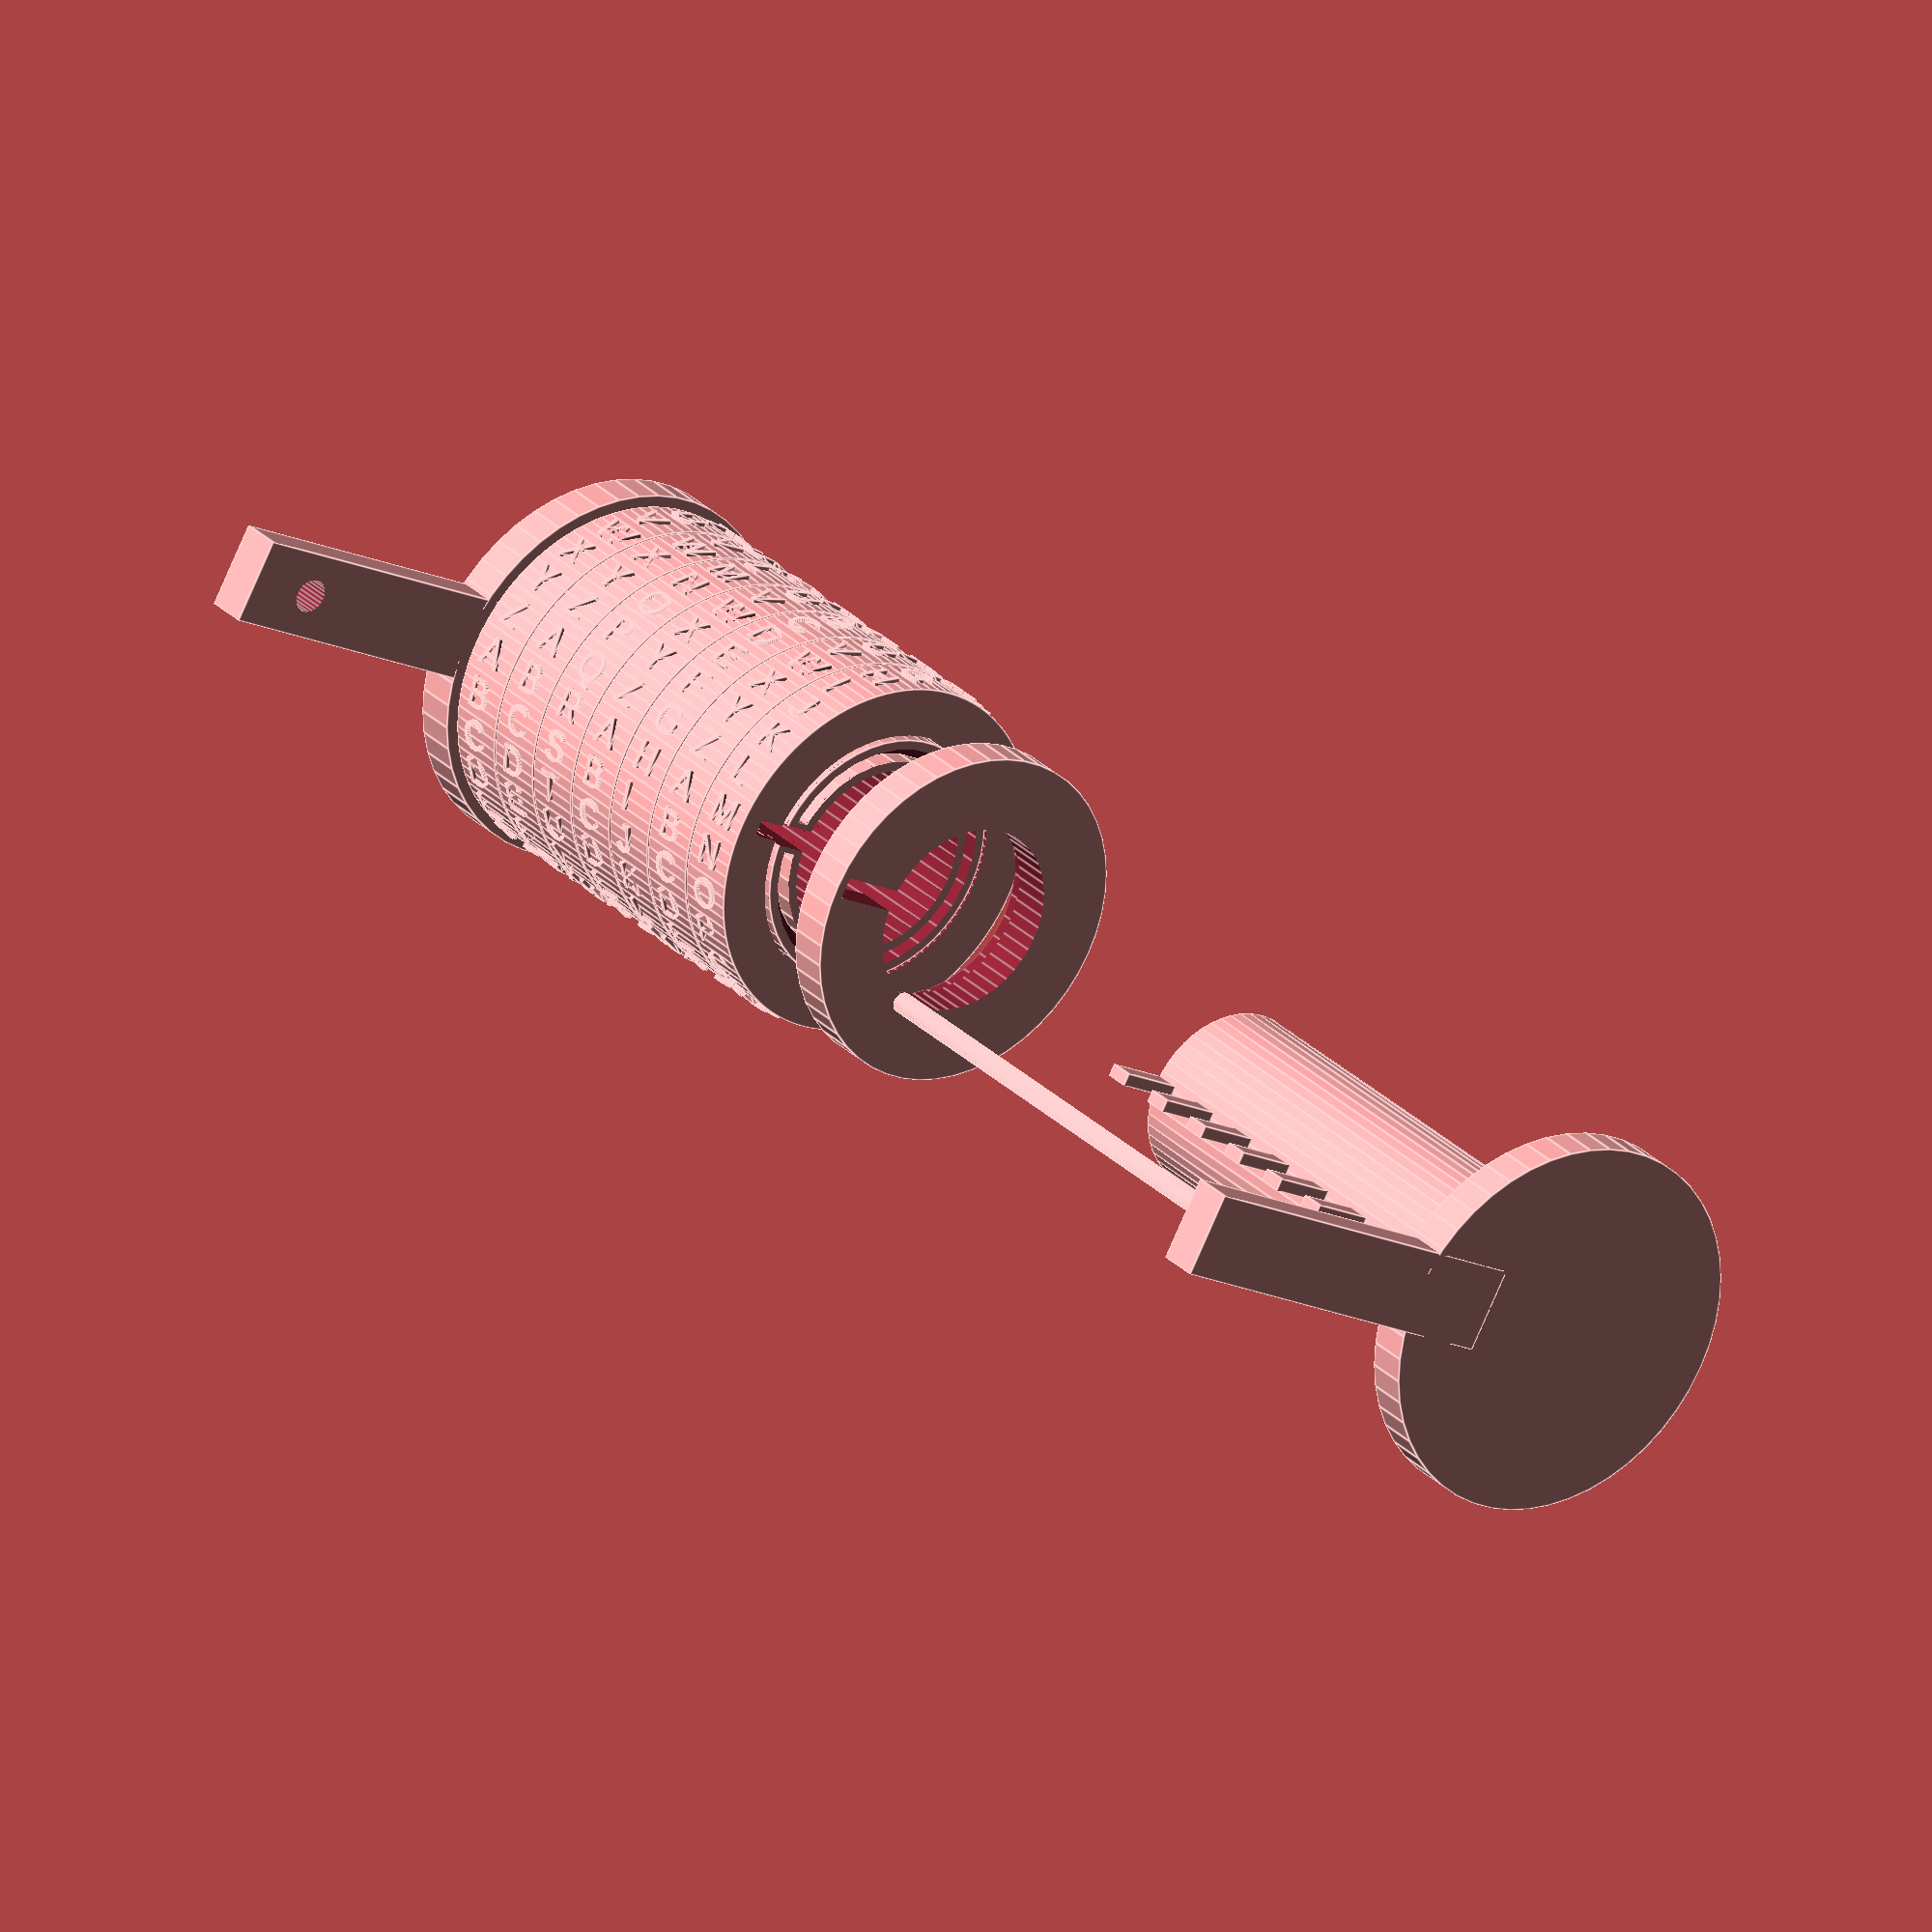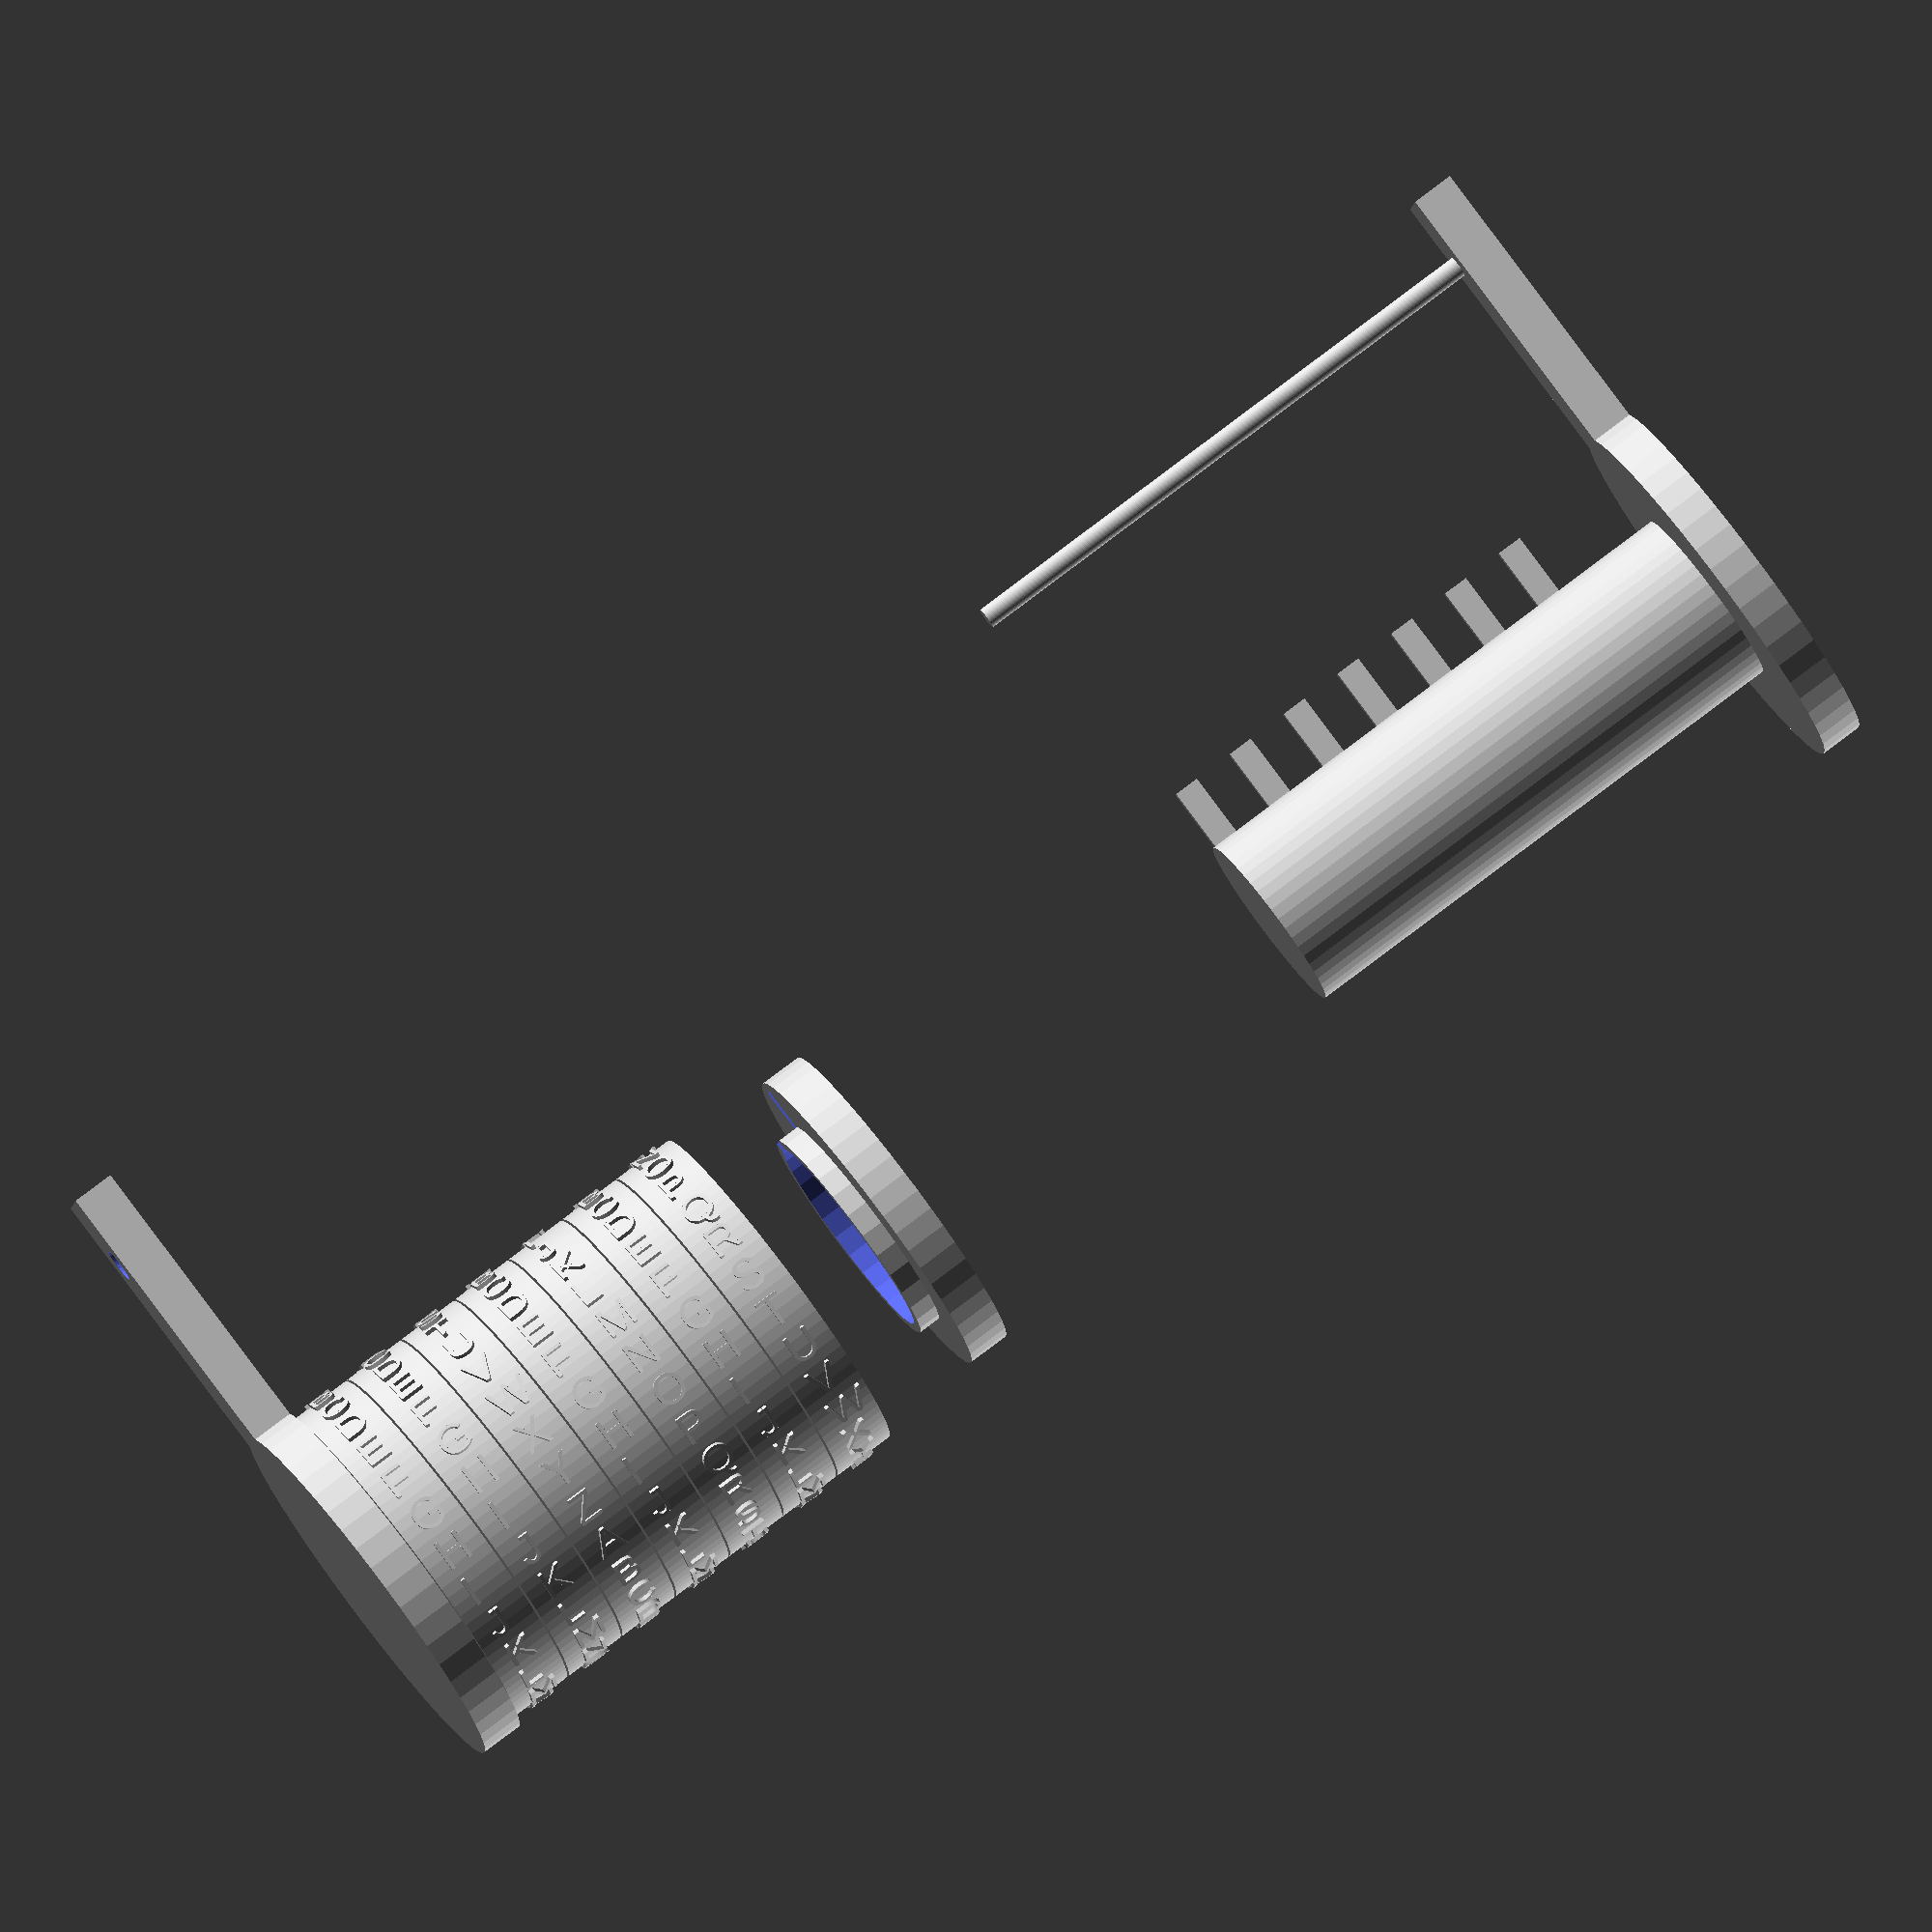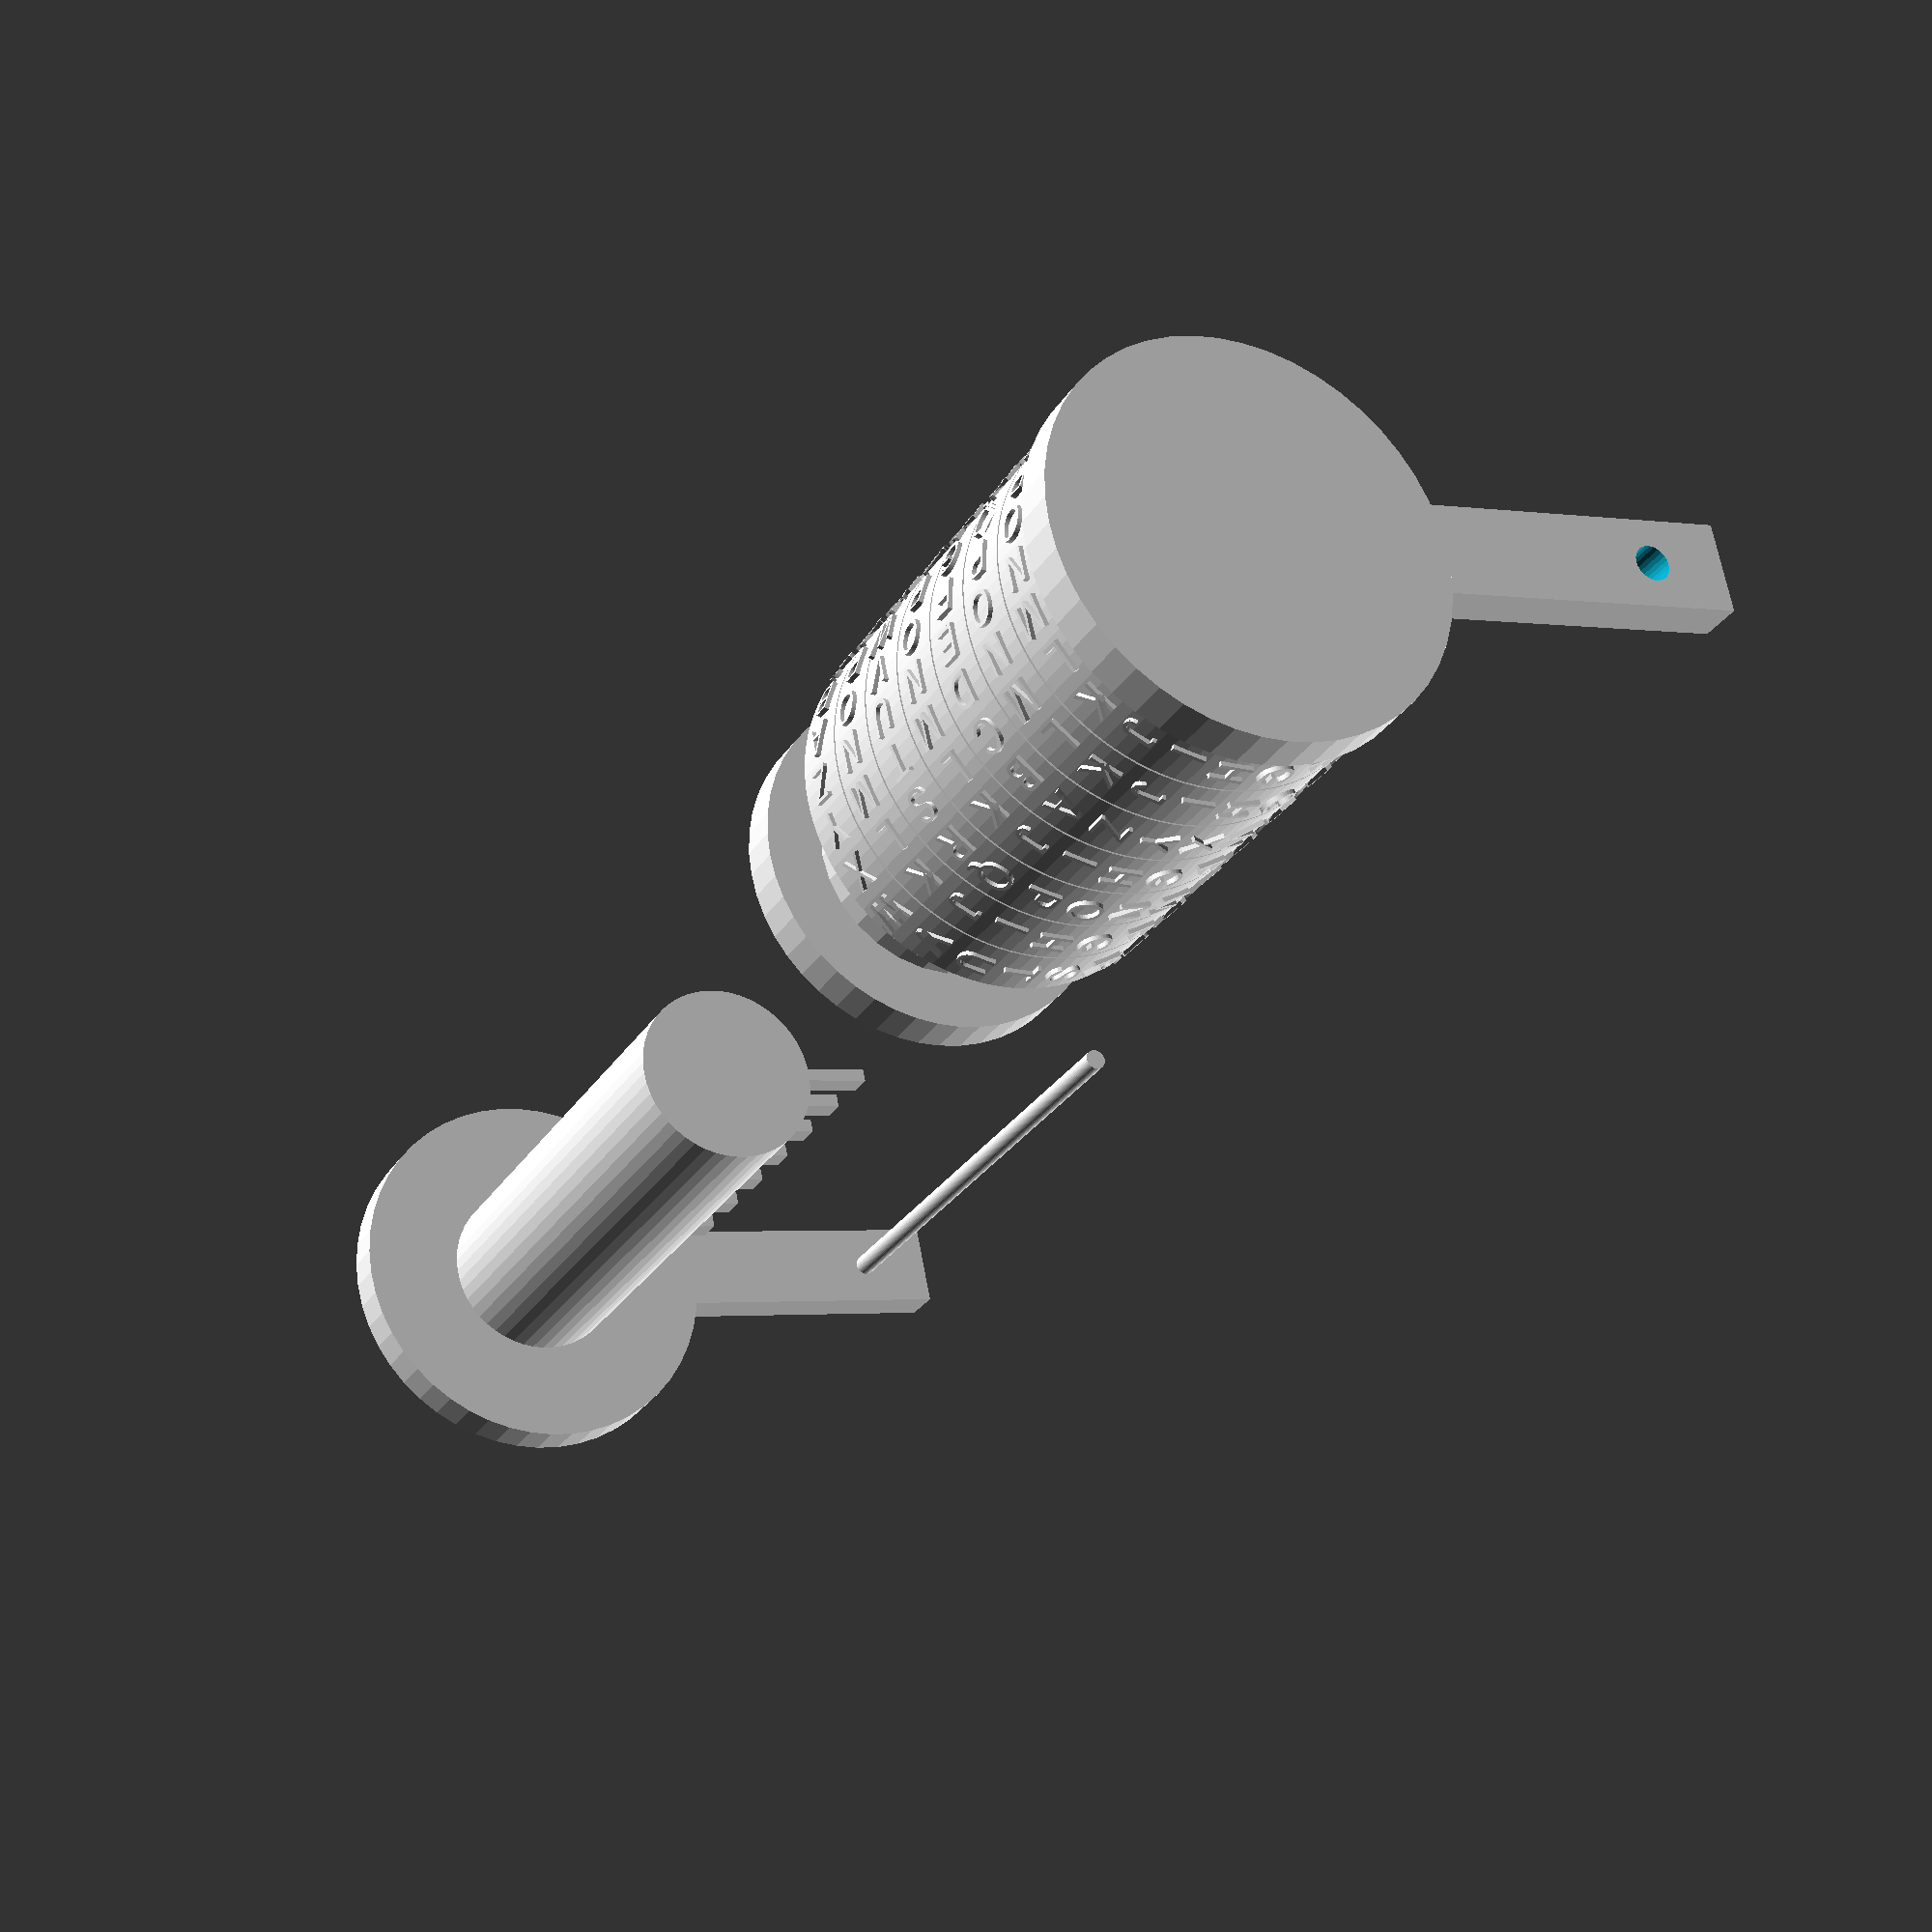
<openscad>
translate ([-400, 0, 0]) {
  union () {
    difference () {
      union () {
        translate ([10, 0, -70]) {
          rotate (a=90.0, v=[0, 1, 0]) {
            cylinder ($fn=50, h=20, r=90, center=true);
          }
        }
        translate ([10, 0, 65]) {
          cube ([20, 40, 180], center=true);
        }
      }
      translate ([0, 0, 120]) {
        rotate (a=90.0, v=[0, 1, 0]) {
          cylinder (h=100, r=8, center=true);
        }
      }
    }
    difference () {
      difference () {
        difference () {
          translate ([257/2, 0, -70]) {
            rotate (a=90.0, v=[0, 1, 0]) {
              cylinder ($fn=50, h=219, r=60, center=true);
            }
          }
          translate ([259/2, 0, -70]) {
            rotate (a=90.0, v=[0, 1, 0]) {
              cylinder ($fn=50, h=229, r=45, center=true);
            }
          }
        }
        translate ([279/2, 0, -10]) {
          cube ([244, 10, 40], center=true);
        }
      }
      translate ([230, 0, 0]) {
        union () {
          difference () {
            difference () {
              translate ([20, 0, -70]) {
                rotate (a=90.0, v=[0, 1, 0]) {
                  cylinder ($fn=50, h=20, r=80, center=true);
                }
              }
              translate ([20, 0, -70]) {
                rotate (a=90.0, v=[0, 1, 0]) {
                  cylinder ($fn=50, h=30, r=45, center=true);
                }
              }
            }
            translate ([10, 0, -20]) {
              cube ([45, 10, 50], center=true);
            }
          }
          translate ([5, 0, 0]) {
            difference () {
              difference () {
                translate ([0, 0, -70]) {
                  rotate (a=90.0, v=[0, 1, 0]) {
                    cylinder (h=14, r=55.5, center=true);
                  }
                }
                translate ([0, 0, -70]) {
                  rotate (a=90.0, v=[0, 1, 0]) {
                    cylinder (h=15, r=49.5, center=true);
                  }
                }
              }
              translate ([10, 0, -20]) {
                cube ([70, 15, 50], center=true);
              }
            }
          }
        }
      }
    }
    translate ([278, 0, 0]) {
      union () {
        difference () {
          difference () {
            translate ([20, 0, -70]) {
              rotate (a=90.0, v=[0, 1, 0]) {
                cylinder ($fn=50, h=20, r=80, center=true);
              }
            }
            translate ([20, 0, -70]) {
              rotate (a=90.0, v=[0, 1, 0]) {
                cylinder ($fn=50, h=30, r=45, center=true);
              }
            }
          }
          translate ([10, 0, -20]) {
            cube ([45, 10, 50], center=true);
          }
        }
        translate ([5, 0, 0]) {
          difference () {
            difference () {
              translate ([0, 0, -70]) {
                rotate (a=90.0, v=[0, 1, 0]) {
                  cylinder (h=11, r=55.0, center=true);
                }
              }
              translate ([0, 0, -70]) {
                rotate (a=90.0, v=[0, 1, 0]) {
                  cylinder (h=12, r=50.0, center=true);
                }
              }
            }
            translate ([10, 0, -20]) {
              cube ([70, 15, 50], center=true);
            }
          }
        }
      }
    }
    translate ([500, 0, 0]) {
      union () {
        translate ([213, 0, -12]) {
          cube ([12, 6, 30], center=true);
        }
        union () {
          translate ([182, 0, -12]) {
            cube ([12, 6, 30], center=true);
          }
          union () {
            translate ([151, 0, -12]) {
              cube ([12, 6, 30], center=true);
            }
            union () {
              translate ([120, 0, -12]) {
                cube ([12, 6, 30], center=true);
              }
              union () {
                translate ([89, 0, -12]) {
                  cube ([12, 6, 30], center=true);
                }
                union () {
                  translate ([58, 0, -12]) {
                    cube ([12, 6, 30], center=true);
                  }
                  union () {
                    translate ([27, 0, -12]) {
                      cube ([12, 6, 30], center=true);
                    }
                    union () {
                      translate ([146, 0, -70]) {
                        rotate (a=90.0, v=[0, 1, 0]) {
                          cylinder ($fn=50, h=252, r=43, center=true);
                        }
                      }
                      translate ([272, 0, 0]) {
                        union () {
                          translate ([10, 0, -70]) {
                            rotate (a=90.0, v=[0, 1, 0]) {
                              cylinder ($fn=50, h=20, r=90, center=true);
                            }
                          }
                          translate ([10, 0, 65]) {
                            cube ([20, 40, 180], center=true);
                          }
                        }
                      }
                      translate ([136, 0, 120]) {
                        rotate (a=90.0, v=[0, 1, 0]) {
                          cylinder ($fn=50, h=272, r=5, center=true);
                        }
                      }
                    }
                  }
                }
              }
            }
          }
        }
      }
    }
    translate ([21, 0, -70]) {
      difference () {
        difference () {
          union () {
            difference () {
              union () {
                difference () {
                  union () {
                    difference () {
                      union () {
                        difference () {
                          union () {
                            difference () {
                              union () {
                                difference () {
                                  union () {
                                    difference () {
                                      union () {
                                        difference () {
                                          union () {
                                            difference () {
                                              union () {
                                                difference () {
                                                  union () {
                                                    difference () {
                                                      union () {
                                                        difference () {
                                                          union () {
                                                            difference () {
                                                              union () {
                                                                difference () {
                                                                  union () {
                                                                    difference () {
                                                                      union () {
                                                                        difference () {
                                                                          union () {
                                                                            difference () {
                                                                              union () {
                                                                                difference () {
                                                                                  union () {
                                                                                    difference () {
                                                                                      union () {
                                                                                        difference () {
                                                                                          union () {
                                                                                            difference () {
                                                                                              union () {
                                                                                                difference () {
                                                                                                  union () {
                                                                                                    difference () {
                                                                                                      union () {
                                                                                                        difference () {
                                                                                                          union () {
                                                                                                            difference () {
                                                                                                              union () {
                                                                                                                difference () {
                                                                                                                  difference () {
                                                                                                                    translate ([15, 0, 0]) {
                                                                                                                      rotate (a=90.0, v=[0, 1, 0]) {
                                                                                                                        cylinder ($fn=100, h=30, r=85, center=true);
                                                                                                                      }
                                                                                                                    }
                                                                                                                    translate ([15, 0, 0]) {
                                                                                                                      rotate (a=90.0, v=[0, 1, 0]) {
                                                                                                                        cylinder ($fn=100, h=40, r=62, center=true);
                                                                                                                      }
                                                                                                                    }
                                                                                                                  }
                                                                                                                  translate ([7.5, 0, 0]) {
                                                                                                                    rotate (a=90.0, v=[0, 1, 0]) {
                                                                                                                      cylinder ($fn=100, h=15.1, r=75, center=true);
                                                                                                                    }
                                                                                                                  }
                                                                                                                }
                                                                                                                translate ([7.5, -6.792748987379679, 84.72814503572265]) {
                                                                                                                  rotate (a=0.0, v=[1, 0, 0]) {
                                                                                                                    linear_extrude (height=4, center=true){
                                                                                                                      text ("A", size=15);
                                                                                                                    }
                                                                                                                  }
                                                                                                                }
                                                                                                              }
                                                                                                              translate ([5, 0.0, 65.0]) {
                                                                                                                rotate (a=0.0, v=[1, 0, 0]) {
                                                                                                                  cube ([40, 10, 20], center=true);
                                                                                                                }
                                                                                                              }
                                                                                                            }
                                                                                                            translate ([7.5, -26.872136360201903, 80.64048789186927]) {
                                                                                                              rotate (a=13.846153846153845, v=[1, 0, 0]) {
                                                                                                                linear_extrude (height=4, center=true){
                                                                                                                  text ("B", size=15);
                                                                                                                }
                                                                                                              }
                                                                                                            }
                                                                                                          }
                                                                                                          translate ([5, -15.555518178691253, 63.11121813269338]) {
                                                                                                            rotate (a=13.846153846153845, v=[1, 0, 0]) {
                                                                                                              cube ([40, 10, 20], center=true);
                                                                                                            }
                                                                                                          }
                                                                                                        }
                                                                                                        translate ([7.5, -45.389812844010585, 71.86629870798754]) {
                                                                                                          rotate (a=27.69230769230769, v=[1, 0, 0]) {
                                                                                                            linear_extrude (height=4, center=true){
                                                                                                              text ("C", size=15);
                                                                                                            }
                                                                                                          }
                                                                                                        }
                                                                                                      }
                                                                                                      translate ([5, -30.207006182844953, 57.55464166745865]) {
                                                                                                        rotate (a=27.69230769230769, v=[1, 0, 0]) {
                                                                                                          cube ([40, 10, 20], center=true);
                                                                                                        }
                                                                                                      }
                                                                                                    }
                                                                                                    translate ([7.5, -61.26959839058208, 58.91550146656465]) {
                                                                                                      rotate (a=41.53846153846153, v=[1, 0, 0]) {
                                                                                                        linear_extrude (height=4, center=true){
                                                                                                          text ("D", size=15);
                                                                                                        }
                                                                                                      }
                                                                                                    }
                                                                                                  }
                                                                                                  translate ([5, -43.10297278565168, 48.653198631121576]) {
                                                                                                    rotate (a=41.53846153846153, v=[1, 0, 0]) {
                                                                                                      cube ([40, 10, 20], center=true);
                                                                                                    }
                                                                                                  }
                                                                                                }
                                                                                                translate ([7.5, -73.58861758462159, 42.54074942903948]) {
                                                                                                  rotate (a=55.38461538461538, v=[1, 0, 0]) {
                                                                                                    linear_extrude (height=4, center=true){
                                                                                                      text ("E", size=15);
                                                                                                    }
                                                                                                  }
                                                                                                }
                                                                                              }
                                                                                              translate ([5, -53.49395128308766, 36.92420853752513]) {
                                                                                                rotate (a=55.38461538461538, v=[1, 0, 0]) {
                                                                                                  cube ([40, 10, 20], center=true);
                                                                                                }
                                                                                              }
                                                                                            }
                                                                                            translate ([7.5, -81.63093380838434, 23.693683664031113]) {
                                                                                              rotate (a=69.23076923076923, v=[1, 0, 0]) {
                                                                                                linear_extrude (height=4, center=true){
                                                                                                  text ("F", size=15);
                                                                                                }
                                                                                              }
                                                                                            }
                                                                                          }
                                                                                          translate ([5, -60.776055774551956, 23.049317657764828]) {
                                                                                            rotate (a=69.23076923076923, v=[1, 0, 0]) {
                                                                                              cube ([40, 10, 20], center=true);
                                                                                            }
                                                                                          }
                                                                                        }
                                                                                        translate ([7.5, -84.9291568755753, 3.46962712750517]) {
                                                                                          rotate (a=83.07692307692307, v=[1, 0, 0]) {
                                                                                            linear_extrude (height=4, center=true){
                                                                                              text ("G", size=15);
                                                                                            }
                                                                                          }
                                                                                        }
                                                                                      }
                                                                                      translate ([5, -64.5260768163735, 7.83488421659601]) {
                                                                                        rotate (a=83.07692307692307, v=[1, 0, 0]) {
                                                                                          cube ([40, 10, 20], center=true);
                                                                                        }
                                                                                      }
                                                                                    }
                                                                                    translate ([7.5, -83.2916060500824, -16.956071526089907]) {
                                                                                      rotate (a=96.92307692307692, v=[1, 0, 0]) {
                                                                                        linear_extrude (height=4, center=true){
                                                                                          text ("H", size=15);
                                                                                        }
                                                                                      }
                                                                                    }
                                                                                  }
                                                                                  translate ([5, -64.5260768163735, -7.834884216595987]) {
                                                                                    rotate (a=96.92307692307692, v=[1, 0, 0]) {
                                                                                      cube ([40, 10, 20], center=true);
                                                                                    }
                                                                                  }
                                                                                }
                                                                                translate ([7.5, -76.81344983362821, -36.39634493540088]) {
                                                                                  rotate (a=110.76923076923076, v=[1, 0, 0]) {
                                                                                    linear_extrude (height=4, center=true){
                                                                                      text ("I", size=15);
                                                                                    }
                                                                                  }
                                                                                }
                                                                              }
                                                                              translate ([5, -60.77605577455196, -23.049317657764803]) {
                                                                                rotate (a=110.76923076923076, v=[1, 0, 0]) {
                                                                                  cube ([40, 10, 20], center=true);
                                                                                }
                                                                              }
                                                                            }
                                                                            translate ([7.5, -65.87117511837329, -53.721395072397364]) {
                                                                              rotate (a=124.61538461538461, v=[1, 0, 0]) {
                                                                                linear_extrude (height=4, center=true){
                                                                                  text ("J", size=15);
                                                                                }
                                                                              }
                                                                            }
                                                                          }
                                                                          translate ([5, -53.49395128308767, -36.92420853752512]) {
                                                                            rotate (a=124.61538461538461, v=[1, 0, 0]) {
                                                                              cube ([40, 10, 20], center=true);
                                                                            }
                                                                          }
                                                                        }
                                                                        translate ([7.5, -51.10070713721801, -67.92435299711198]) {
                                                                          rotate (a=138.46153846153845, v=[1, 0, 0]) {
                                                                            linear_extrude (height=4, center=true){
                                                                              text ("K", size=15);
                                                                            }
                                                                          }
                                                                        }
                                                                      }
                                                                      translate ([5, -43.10297278565171, -48.653198631121555]) {
                                                                        rotate (a=138.46153846153845, v=[1, 0, 0]) {
                                                                          cube ([40, 10, 20], center=true);
                                                                        }
                                                                      }
                                                                    }
                                                                    translate ([7.5, -33.36045180076044, -78.1797944206119]) {
                                                                      rotate (a=152.3076923076923, v=[1, 0, 0]) {
                                                                        linear_extrude (height=4, center=true){
                                                                          text ("L", size=15);
                                                                        }
                                                                      }
                                                                    }
                                                                  }
                                                                  translate ([5, -30.207006182844964, -57.55464166745864]) {
                                                                    rotate (a=152.3076923076923, v=[1, 0, 0]) {
                                                                      cube ([40, 10, 20], center=true);
                                                                    }
                                                                  }
                                                                }
                                                                translate ([7.5, -13.681408265951129, -83.89171036437607]) {
                                                                  rotate (a=166.15384615384613, v=[1, 0, 0]) {
                                                                    linear_extrude (height=4, center=true){
                                                                      text ("M", size=15);
                                                                    }
                                                                  }
                                                                }
                                                              }
                                                              translate ([5, -15.555518178691276, -63.111218132693374]) {
                                                                rotate (a=166.15384615384613, v=[1, 0, 0]) {
                                                                  cube ([40, 10, 20], center=true);
                                                                }
                                                              }
                                                            }
                                                            translate ([7.5, 6.7927489873796745, -84.72814503572265]) {
                                                              rotate (a=180.0, v=[1, 0, 0]) {
                                                                linear_extrude (height=4, center=true){
                                                                  text ("N", size=15);
                                                                }
                                                              }
                                                            }
                                                          }
                                                          translate ([5, -7.960204194457796E-15, -65.0]) {
                                                            rotate (a=180.0, v=[1, 0, 0]) {
                                                              cube ([40, 10, 20], center=true);
                                                            }
                                                          }
                                                        }
                                                        translate ([7.5, 26.872136360201885, -80.64048789186928]) {
                                                          rotate (a=193.84615384615384, v=[1, 0, 0]) {
                                                            linear_extrude (height=4, center=true){
                                                              text ("O", size=15);
                                                            }
                                                          }
                                                        }
                                                      }
                                                      translate ([5, 15.555518178691234, -63.11121813269339]) {
                                                        rotate (a=193.84615384615384, v=[1, 0, 0]) {
                                                          cube ([40, 10, 20], center=true);
                                                        }
                                                      }
                                                    }
                                                    translate ([7.5, 45.389812844010585, -71.86629870798754]) {
                                                      rotate (a=207.69230769230768, v=[1, 0, 0]) {
                                                        linear_extrude (height=4, center=true){
                                                          text ("P", size=15);
                                                        }
                                                      }
                                                    }
                                                  }
                                                  translate ([5, 30.20700618284495, -57.55464166745865]) {
                                                    rotate (a=207.69230769230768, v=[1, 0, 0]) {
                                                      cube ([40, 10, 20], center=true);
                                                    }
                                                  }
                                                }
                                                translate ([7.5, 61.26959839058208, -58.91550146656466]) {
                                                  rotate (a=221.53846153846152, v=[1, 0, 0]) {
                                                    linear_extrude (height=4, center=true){
                                                      text ("Q", size=15);
                                                    }
                                                  }
                                                }
                                              }
                                              translate ([5, 43.10297278565167, -48.65319863112158]) {
                                                rotate (a=221.53846153846152, v=[1, 0, 0]) {
                                                  cube ([40, 10, 20], center=true);
                                                }
                                              }
                                            }
                                            translate ([7.5, 73.58861758462159, -42.54074942903947]) {
                                              rotate (a=235.3846153846154, v=[1, 0, 0]) {
                                                linear_extrude (height=4, center=true){
                                                  text ("R", size=15);
                                                }
                                              }
                                            }
                                          }
                                          translate ([5, 53.49395128308766, -36.92420853752513]) {
                                            rotate (a=235.3846153846154, v=[1, 0, 0]) {
                                              cube ([40, 10, 20], center=true);
                                            }
                                          }
                                        }
                                        translate ([7.5, 81.63093380838434, -23.693683664031123]) {
                                          rotate (a=249.23076923076923, v=[1, 0, 0]) {
                                            linear_extrude (height=4, center=true){
                                              text ("S", size=15);
                                            }
                                          }
                                        }
                                      }
                                      translate ([5, 60.776055774551956, -23.049317657764835]) {
                                        rotate (a=249.23076923076923, v=[1, 0, 0]) {
                                          cube ([40, 10, 20], center=true);
                                        }
                                      }
                                    }
                                    translate ([7.5, 84.9291568755753, -3.4696271275051993]) {
                                      rotate (a=263.07692307692304, v=[1, 0, 0]) {
                                        linear_extrude (height=4, center=true){
                                          text ("T", size=15);
                                        }
                                      }
                                    }
                                  }
                                  translate ([5, 64.5260768163735, -7.834884216596032]) {
                                    rotate (a=263.07692307692304, v=[1, 0, 0]) {
                                      cube ([40, 10, 20], center=true);
                                    }
                                  }
                                }
                                translate ([7.5, 83.29160605008241, 16.95607152608986]) {
                                  rotate (a=276.9230769230769, v=[1, 0, 0]) {
                                    linear_extrude (height=4, center=true){
                                      text ("U", size=15);
                                    }
                                  }
                                }
                              }
                              translate ([5, 64.52607681637352, 7.834884216595952]) {
                                rotate (a=276.9230769230769, v=[1, 0, 0]) {
                                  cube ([40, 10, 20], center=true);
                                }
                              }
                            }
                            translate ([7.5, 76.8134498336282, 36.396344935400904]) {
                              rotate (a=290.7692307692308, v=[1, 0, 0]) {
                                linear_extrude (height=4, center=true){
                                  text ("V", size=15);
                                }
                              }
                            }
                          }
                          translate ([5, 60.77605577455196, 23.04931765776481]) {
                            rotate (a=290.7692307692308, v=[1, 0, 0]) {
                              cube ([40, 10, 20], center=true);
                            }
                          }
                        }
                        translate ([7.5, 65.87117511837329, 53.72139507239736]) {
                          rotate (a=304.6153846153846, v=[1, 0, 0]) {
                            linear_extrude (height=4, center=true){
                              text ("W", size=15);
                            }
                          }
                        }
                      }
                      translate ([5, 53.493951283087675, 36.92420853752511]) {
                        rotate (a=304.6153846153846, v=[1, 0, 0]) {
                          cube ([40, 10, 20], center=true);
                        }
                      }
                    }
                    translate ([7.5, 51.10070713721801, 67.92435299711198]) {
                      rotate (a=318.46153846153845, v=[1, 0, 0]) {
                        linear_extrude (height=4, center=true){
                          text ("X", size=15);
                        }
                      }
                    }
                  }
                  translate ([5, 43.10297278565171, 48.65319863112155]) {
                    rotate (a=318.46153846153845, v=[1, 0, 0]) {
                      cube ([40, 10, 20], center=true);
                    }
                  }
                }
                translate ([7.5, 33.36045180076049, 78.17979442061188]) {
                  rotate (a=332.30769230769226, v=[1, 0, 0]) {
                    linear_extrude (height=4, center=true){
                      text ("Y", size=15);
                    }
                  }
                }
              }
              translate ([5, 30.207006182844996, 57.554641667458625]) {
                rotate (a=332.30769230769226, v=[1, 0, 0]) {
                  cube ([40, 10, 20], center=true);
                }
              }
            }
            translate ([7.5, 13.681408265951177, 83.89171036437607]) {
              rotate (a=346.15384615384613, v=[1, 0, 0]) {
                linear_extrude (height=4, center=true){
                  text ("Z", size=15);
                }
              }
            }
          }
          translate ([5, 15.555518178691312, 63.11121813269337]) {
            rotate (a=346.15384615384613, v=[1, 0, 0]) {
              cube ([40, 10, 20], center=true);
            }
          }
        }
        translate ([10, 0, 65]) {
          cube ([50, 7.5, 20], center=true);
        }
      }
    }
    translate ([52, 0, -70]) {
      difference () {
        difference () {
          union () {
            difference () {
              union () {
                difference () {
                  union () {
                    difference () {
                      union () {
                        difference () {
                          union () {
                            difference () {
                              union () {
                                difference () {
                                  union () {
                                    difference () {
                                      union () {
                                        difference () {
                                          union () {
                                            difference () {
                                              union () {
                                                difference () {
                                                  union () {
                                                    difference () {
                                                      union () {
                                                        difference () {
                                                          union () {
                                                            difference () {
                                                              union () {
                                                                difference () {
                                                                  union () {
                                                                    difference () {
                                                                      union () {
                                                                        difference () {
                                                                          union () {
                                                                            difference () {
                                                                              union () {
                                                                                difference () {
                                                                                  union () {
                                                                                    difference () {
                                                                                      union () {
                                                                                        difference () {
                                                                                          union () {
                                                                                            difference () {
                                                                                              union () {
                                                                                                difference () {
                                                                                                  union () {
                                                                                                    difference () {
                                                                                                      union () {
                                                                                                        difference () {
                                                                                                          union () {
                                                                                                            difference () {
                                                                                                              union () {
                                                                                                                difference () {
                                                                                                                  difference () {
                                                                                                                    translate ([15, 0, 0]) {
                                                                                                                      rotate (a=90.0, v=[0, 1, 0]) {
                                                                                                                        cylinder ($fn=100, h=30, r=85, center=true);
                                                                                                                      }
                                                                                                                    }
                                                                                                                    translate ([15, 0, 0]) {
                                                                                                                      rotate (a=90.0, v=[0, 1, 0]) {
                                                                                                                        cylinder ($fn=100, h=40, r=62, center=true);
                                                                                                                      }
                                                                                                                    }
                                                                                                                  }
                                                                                                                  translate ([7.5, 0, 0]) {
                                                                                                                    rotate (a=90.0, v=[0, 1, 0]) {
                                                                                                                      cylinder ($fn=100, h=15.1, r=75, center=true);
                                                                                                                    }
                                                                                                                  }
                                                                                                                }
                                                                                                                translate ([7.5, -6.792748987379679, 84.72814503572265]) {
                                                                                                                  rotate (a=0.0, v=[1, 0, 0]) {
                                                                                                                    linear_extrude (height=4, center=true){
                                                                                                                      text ("B", size=15);
                                                                                                                    }
                                                                                                                  }
                                                                                                                }
                                                                                                              }
                                                                                                              translate ([5, 0.0, 65.0]) {
                                                                                                                rotate (a=0.0, v=[1, 0, 0]) {
                                                                                                                  cube ([40, 10, 20], center=true);
                                                                                                                }
                                                                                                              }
                                                                                                            }
                                                                                                            translate ([7.5, -26.872136360201903, 80.64048789186927]) {
                                                                                                              rotate (a=13.846153846153845, v=[1, 0, 0]) {
                                                                                                                linear_extrude (height=4, center=true){
                                                                                                                  text ("C", size=15);
                                                                                                                }
                                                                                                              }
                                                                                                            }
                                                                                                          }
                                                                                                          translate ([5, -15.555518178691253, 63.11121813269338]) {
                                                                                                            rotate (a=13.846153846153845, v=[1, 0, 0]) {
                                                                                                              cube ([40, 10, 20], center=true);
                                                                                                            }
                                                                                                          }
                                                                                                        }
                                                                                                        translate ([7.5, -45.389812844010585, 71.86629870798754]) {
                                                                                                          rotate (a=27.69230769230769, v=[1, 0, 0]) {
                                                                                                            linear_extrude (height=4, center=true){
                                                                                                              text ("D", size=15);
                                                                                                            }
                                                                                                          }
                                                                                                        }
                                                                                                      }
                                                                                                      translate ([5, -30.207006182844953, 57.55464166745865]) {
                                                                                                        rotate (a=27.69230769230769, v=[1, 0, 0]) {
                                                                                                          cube ([40, 10, 20], center=true);
                                                                                                        }
                                                                                                      }
                                                                                                    }
                                                                                                    translate ([7.5, -61.26959839058208, 58.91550146656465]) {
                                                                                                      rotate (a=41.53846153846153, v=[1, 0, 0]) {
                                                                                                        linear_extrude (height=4, center=true){
                                                                                                          text ("E", size=15);
                                                                                                        }
                                                                                                      }
                                                                                                    }
                                                                                                  }
                                                                                                  translate ([5, -43.10297278565168, 48.653198631121576]) {
                                                                                                    rotate (a=41.53846153846153, v=[1, 0, 0]) {
                                                                                                      cube ([40, 10, 20], center=true);
                                                                                                    }
                                                                                                  }
                                                                                                }
                                                                                                translate ([7.5, -73.58861758462159, 42.54074942903948]) {
                                                                                                  rotate (a=55.38461538461538, v=[1, 0, 0]) {
                                                                                                    linear_extrude (height=4, center=true){
                                                                                                      text ("F", size=15);
                                                                                                    }
                                                                                                  }
                                                                                                }
                                                                                              }
                                                                                              translate ([5, -53.49395128308766, 36.92420853752513]) {
                                                                                                rotate (a=55.38461538461538, v=[1, 0, 0]) {
                                                                                                  cube ([40, 10, 20], center=true);
                                                                                                }
                                                                                              }
                                                                                            }
                                                                                            translate ([7.5, -81.63093380838434, 23.693683664031113]) {
                                                                                              rotate (a=69.23076923076923, v=[1, 0, 0]) {
                                                                                                linear_extrude (height=4, center=true){
                                                                                                  text ("G", size=15);
                                                                                                }
                                                                                              }
                                                                                            }
                                                                                          }
                                                                                          translate ([5, -60.776055774551956, 23.049317657764828]) {
                                                                                            rotate (a=69.23076923076923, v=[1, 0, 0]) {
                                                                                              cube ([40, 10, 20], center=true);
                                                                                            }
                                                                                          }
                                                                                        }
                                                                                        translate ([7.5, -84.9291568755753, 3.46962712750517]) {
                                                                                          rotate (a=83.07692307692307, v=[1, 0, 0]) {
                                                                                            linear_extrude (height=4, center=true){
                                                                                              text ("H", size=15);
                                                                                            }
                                                                                          }
                                                                                        }
                                                                                      }
                                                                                      translate ([5, -64.5260768163735, 7.83488421659601]) {
                                                                                        rotate (a=83.07692307692307, v=[1, 0, 0]) {
                                                                                          cube ([40, 10, 20], center=true);
                                                                                        }
                                                                                      }
                                                                                    }
                                                                                    translate ([7.5, -83.2916060500824, -16.956071526089907]) {
                                                                                      rotate (a=96.92307692307692, v=[1, 0, 0]) {
                                                                                        linear_extrude (height=4, center=true){
                                                                                          text ("I", size=15);
                                                                                        }
                                                                                      }
                                                                                    }
                                                                                  }
                                                                                  translate ([5, -64.5260768163735, -7.834884216595987]) {
                                                                                    rotate (a=96.92307692307692, v=[1, 0, 0]) {
                                                                                      cube ([40, 10, 20], center=true);
                                                                                    }
                                                                                  }
                                                                                }
                                                                                translate ([7.5, -76.81344983362821, -36.39634493540088]) {
                                                                                  rotate (a=110.76923076923076, v=[1, 0, 0]) {
                                                                                    linear_extrude (height=4, center=true){
                                                                                      text ("J", size=15);
                                                                                    }
                                                                                  }
                                                                                }
                                                                              }
                                                                              translate ([5, -60.77605577455196, -23.049317657764803]) {
                                                                                rotate (a=110.76923076923076, v=[1, 0, 0]) {
                                                                                  cube ([40, 10, 20], center=true);
                                                                                }
                                                                              }
                                                                            }
                                                                            translate ([7.5, -65.87117511837329, -53.721395072397364]) {
                                                                              rotate (a=124.61538461538461, v=[1, 0, 0]) {
                                                                                linear_extrude (height=4, center=true){
                                                                                  text ("K", size=15);
                                                                                }
                                                                              }
                                                                            }
                                                                          }
                                                                          translate ([5, -53.49395128308767, -36.92420853752512]) {
                                                                            rotate (a=124.61538461538461, v=[1, 0, 0]) {
                                                                              cube ([40, 10, 20], center=true);
                                                                            }
                                                                          }
                                                                        }
                                                                        translate ([7.5, -51.10070713721801, -67.92435299711198]) {
                                                                          rotate (a=138.46153846153845, v=[1, 0, 0]) {
                                                                            linear_extrude (height=4, center=true){
                                                                              text ("L", size=15);
                                                                            }
                                                                          }
                                                                        }
                                                                      }
                                                                      translate ([5, -43.10297278565171, -48.653198631121555]) {
                                                                        rotate (a=138.46153846153845, v=[1, 0, 0]) {
                                                                          cube ([40, 10, 20], center=true);
                                                                        }
                                                                      }
                                                                    }
                                                                    translate ([7.5, -33.36045180076044, -78.1797944206119]) {
                                                                      rotate (a=152.3076923076923, v=[1, 0, 0]) {
                                                                        linear_extrude (height=4, center=true){
                                                                          text ("M", size=15);
                                                                        }
                                                                      }
                                                                    }
                                                                  }
                                                                  translate ([5, -30.207006182844964, -57.55464166745864]) {
                                                                    rotate (a=152.3076923076923, v=[1, 0, 0]) {
                                                                      cube ([40, 10, 20], center=true);
                                                                    }
                                                                  }
                                                                }
                                                                translate ([7.5, -13.681408265951129, -83.89171036437607]) {
                                                                  rotate (a=166.15384615384613, v=[1, 0, 0]) {
                                                                    linear_extrude (height=4, center=true){
                                                                      text ("N", size=15);
                                                                    }
                                                                  }
                                                                }
                                                              }
                                                              translate ([5, -15.555518178691276, -63.111218132693374]) {
                                                                rotate (a=166.15384615384613, v=[1, 0, 0]) {
                                                                  cube ([40, 10, 20], center=true);
                                                                }
                                                              }
                                                            }
                                                            translate ([7.5, 6.7927489873796745, -84.72814503572265]) {
                                                              rotate (a=180.0, v=[1, 0, 0]) {
                                                                linear_extrude (height=4, center=true){
                                                                  text ("O", size=15);
                                                                }
                                                              }
                                                            }
                                                          }
                                                          translate ([5, -7.960204194457796E-15, -65.0]) {
                                                            rotate (a=180.0, v=[1, 0, 0]) {
                                                              cube ([40, 10, 20], center=true);
                                                            }
                                                          }
                                                        }
                                                        translate ([7.5, 26.872136360201885, -80.64048789186928]) {
                                                          rotate (a=193.84615384615384, v=[1, 0, 0]) {
                                                            linear_extrude (height=4, center=true){
                                                              text ("P", size=15);
                                                            }
                                                          }
                                                        }
                                                      }
                                                      translate ([5, 15.555518178691234, -63.11121813269339]) {
                                                        rotate (a=193.84615384615384, v=[1, 0, 0]) {
                                                          cube ([40, 10, 20], center=true);
                                                        }
                                                      }
                                                    }
                                                    translate ([7.5, 45.389812844010585, -71.86629870798754]) {
                                                      rotate (a=207.69230769230768, v=[1, 0, 0]) {
                                                        linear_extrude (height=4, center=true){
                                                          text ("Q", size=15);
                                                        }
                                                      }
                                                    }
                                                  }
                                                  translate ([5, 30.20700618284495, -57.55464166745865]) {
                                                    rotate (a=207.69230769230768, v=[1, 0, 0]) {
                                                      cube ([40, 10, 20], center=true);
                                                    }
                                                  }
                                                }
                                                translate ([7.5, 61.26959839058208, -58.91550146656466]) {
                                                  rotate (a=221.53846153846152, v=[1, 0, 0]) {
                                                    linear_extrude (height=4, center=true){
                                                      text ("R", size=15);
                                                    }
                                                  }
                                                }
                                              }
                                              translate ([5, 43.10297278565167, -48.65319863112158]) {
                                                rotate (a=221.53846153846152, v=[1, 0, 0]) {
                                                  cube ([40, 10, 20], center=true);
                                                }
                                              }
                                            }
                                            translate ([7.5, 73.58861758462159, -42.54074942903947]) {
                                              rotate (a=235.3846153846154, v=[1, 0, 0]) {
                                                linear_extrude (height=4, center=true){
                                                  text ("S", size=15);
                                                }
                                              }
                                            }
                                          }
                                          translate ([5, 53.49395128308766, -36.92420853752513]) {
                                            rotate (a=235.3846153846154, v=[1, 0, 0]) {
                                              cube ([40, 10, 20], center=true);
                                            }
                                          }
                                        }
                                        translate ([7.5, 81.63093380838434, -23.693683664031123]) {
                                          rotate (a=249.23076923076923, v=[1, 0, 0]) {
                                            linear_extrude (height=4, center=true){
                                              text ("T", size=15);
                                            }
                                          }
                                        }
                                      }
                                      translate ([5, 60.776055774551956, -23.049317657764835]) {
                                        rotate (a=249.23076923076923, v=[1, 0, 0]) {
                                          cube ([40, 10, 20], center=true);
                                        }
                                      }
                                    }
                                    translate ([7.5, 84.9291568755753, -3.4696271275051993]) {
                                      rotate (a=263.07692307692304, v=[1, 0, 0]) {
                                        linear_extrude (height=4, center=true){
                                          text ("U", size=15);
                                        }
                                      }
                                    }
                                  }
                                  translate ([5, 64.5260768163735, -7.834884216596032]) {
                                    rotate (a=263.07692307692304, v=[1, 0, 0]) {
                                      cube ([40, 10, 20], center=true);
                                    }
                                  }
                                }
                                translate ([7.5, 83.29160605008241, 16.95607152608986]) {
                                  rotate (a=276.9230769230769, v=[1, 0, 0]) {
                                    linear_extrude (height=4, center=true){
                                      text ("V", size=15);
                                    }
                                  }
                                }
                              }
                              translate ([5, 64.52607681637352, 7.834884216595952]) {
                                rotate (a=276.9230769230769, v=[1, 0, 0]) {
                                  cube ([40, 10, 20], center=true);
                                }
                              }
                            }
                            translate ([7.5, 76.8134498336282, 36.396344935400904]) {
                              rotate (a=290.7692307692308, v=[1, 0, 0]) {
                                linear_extrude (height=4, center=true){
                                  text ("W", size=15);
                                }
                              }
                            }
                          }
                          translate ([5, 60.77605577455196, 23.04931765776481]) {
                            rotate (a=290.7692307692308, v=[1, 0, 0]) {
                              cube ([40, 10, 20], center=true);
                            }
                          }
                        }
                        translate ([7.5, 65.87117511837329, 53.72139507239736]) {
                          rotate (a=304.6153846153846, v=[1, 0, 0]) {
                            linear_extrude (height=4, center=true){
                              text ("X", size=15);
                            }
                          }
                        }
                      }
                      translate ([5, 53.493951283087675, 36.92420853752511]) {
                        rotate (a=304.6153846153846, v=[1, 0, 0]) {
                          cube ([40, 10, 20], center=true);
                        }
                      }
                    }
                    translate ([7.5, 51.10070713721801, 67.92435299711198]) {
                      rotate (a=318.46153846153845, v=[1, 0, 0]) {
                        linear_extrude (height=4, center=true){
                          text ("Y", size=15);
                        }
                      }
                    }
                  }
                  translate ([5, 43.10297278565171, 48.65319863112155]) {
                    rotate (a=318.46153846153845, v=[1, 0, 0]) {
                      cube ([40, 10, 20], center=true);
                    }
                  }
                }
                translate ([7.5, 33.36045180076049, 78.17979442061188]) {
                  rotate (a=332.30769230769226, v=[1, 0, 0]) {
                    linear_extrude (height=4, center=true){
                      text ("Z", size=15);
                    }
                  }
                }
              }
              translate ([5, 30.207006182844996, 57.554641667458625]) {
                rotate (a=332.30769230769226, v=[1, 0, 0]) {
                  cube ([40, 10, 20], center=true);
                }
              }
            }
            translate ([7.5, 13.681408265951177, 83.89171036437607]) {
              rotate (a=346.15384615384613, v=[1, 0, 0]) {
                linear_extrude (height=4, center=true){
                  text ("A", size=15);
                }
              }
            }
          }
          translate ([5, 15.555518178691312, 63.11121813269337]) {
            rotate (a=346.15384615384613, v=[1, 0, 0]) {
              cube ([40, 10, 20], center=true);
            }
          }
        }
        translate ([10, 0, 65]) {
          cube ([50, 7.5, 20], center=true);
        }
      }
    }
    translate ([83, 0, -70]) {
      difference () {
        difference () {
          union () {
            difference () {
              union () {
                difference () {
                  union () {
                    difference () {
                      union () {
                        difference () {
                          union () {
                            difference () {
                              union () {
                                difference () {
                                  union () {
                                    difference () {
                                      union () {
                                        difference () {
                                          union () {
                                            difference () {
                                              union () {
                                                difference () {
                                                  union () {
                                                    difference () {
                                                      union () {
                                                        difference () {
                                                          union () {
                                                            difference () {
                                                              union () {
                                                                difference () {
                                                                  union () {
                                                                    difference () {
                                                                      union () {
                                                                        difference () {
                                                                          union () {
                                                                            difference () {
                                                                              union () {
                                                                                difference () {
                                                                                  union () {
                                                                                    difference () {
                                                                                      union () {
                                                                                        difference () {
                                                                                          union () {
                                                                                            difference () {
                                                                                              union () {
                                                                                                difference () {
                                                                                                  union () {
                                                                                                    difference () {
                                                                                                      union () {
                                                                                                        difference () {
                                                                                                          union () {
                                                                                                            difference () {
                                                                                                              union () {
                                                                                                                difference () {
                                                                                                                  difference () {
                                                                                                                    translate ([15, 0, 0]) {
                                                                                                                      rotate (a=90.0, v=[0, 1, 0]) {
                                                                                                                        cylinder ($fn=100, h=30, r=85, center=true);
                                                                                                                      }
                                                                                                                    }
                                                                                                                    translate ([15, 0, 0]) {
                                                                                                                      rotate (a=90.0, v=[0, 1, 0]) {
                                                                                                                        cylinder ($fn=100, h=40, r=62, center=true);
                                                                                                                      }
                                                                                                                    }
                                                                                                                  }
                                                                                                                  translate ([7.5, 0, 0]) {
                                                                                                                    rotate (a=90.0, v=[0, 1, 0]) {
                                                                                                                      cylinder ($fn=100, h=15.1, r=75, center=true);
                                                                                                                    }
                                                                                                                  }
                                                                                                                }
                                                                                                                translate ([7.5, -6.792748987379679, 84.72814503572265]) {
                                                                                                                  rotate (a=0.0, v=[1, 0, 0]) {
                                                                                                                    linear_extrude (height=4, center=true){
                                                                                                                      text ("R", size=15);
                                                                                                                    }
                                                                                                                  }
                                                                                                                }
                                                                                                              }
                                                                                                              translate ([5, 0.0, 65.0]) {
                                                                                                                rotate (a=0.0, v=[1, 0, 0]) {
                                                                                                                  cube ([40, 10, 20], center=true);
                                                                                                                }
                                                                                                              }
                                                                                                            }
                                                                                                            translate ([7.5, -26.872136360201903, 80.64048789186927]) {
                                                                                                              rotate (a=13.846153846153845, v=[1, 0, 0]) {
                                                                                                                linear_extrude (height=4, center=true){
                                                                                                                  text ("S", size=15);
                                                                                                                }
                                                                                                              }
                                                                                                            }
                                                                                                          }
                                                                                                          translate ([5, -15.555518178691253, 63.11121813269338]) {
                                                                                                            rotate (a=13.846153846153845, v=[1, 0, 0]) {
                                                                                                              cube ([40, 10, 20], center=true);
                                                                                                            }
                                                                                                          }
                                                                                                        }
                                                                                                        translate ([7.5, -45.389812844010585, 71.86629870798754]) {
                                                                                                          rotate (a=27.69230769230769, v=[1, 0, 0]) {
                                                                                                            linear_extrude (height=4, center=true){
                                                                                                              text ("T", size=15);
                                                                                                            }
                                                                                                          }
                                                                                                        }
                                                                                                      }
                                                                                                      translate ([5, -30.207006182844953, 57.55464166745865]) {
                                                                                                        rotate (a=27.69230769230769, v=[1, 0, 0]) {
                                                                                                          cube ([40, 10, 20], center=true);
                                                                                                        }
                                                                                                      }
                                                                                                    }
                                                                                                    translate ([7.5, -61.26959839058208, 58.91550146656465]) {
                                                                                                      rotate (a=41.53846153846153, v=[1, 0, 0]) {
                                                                                                        linear_extrude (height=4, center=true){
                                                                                                          text ("U", size=15);
                                                                                                        }
                                                                                                      }
                                                                                                    }
                                                                                                  }
                                                                                                  translate ([5, -43.10297278565168, 48.653198631121576]) {
                                                                                                    rotate (a=41.53846153846153, v=[1, 0, 0]) {
                                                                                                      cube ([40, 10, 20], center=true);
                                                                                                    }
                                                                                                  }
                                                                                                }
                                                                                                translate ([7.5, -73.58861758462159, 42.54074942903948]) {
                                                                                                  rotate (a=55.38461538461538, v=[1, 0, 0]) {
                                                                                                    linear_extrude (height=4, center=true){
                                                                                                      text ("V", size=15);
                                                                                                    }
                                                                                                  }
                                                                                                }
                                                                                              }
                                                                                              translate ([5, -53.49395128308766, 36.92420853752513]) {
                                                                                                rotate (a=55.38461538461538, v=[1, 0, 0]) {
                                                                                                  cube ([40, 10, 20], center=true);
                                                                                                }
                                                                                              }
                                                                                            }
                                                                                            translate ([7.5, -81.63093380838434, 23.693683664031113]) {
                                                                                              rotate (a=69.23076923076923, v=[1, 0, 0]) {
                                                                                                linear_extrude (height=4, center=true){
                                                                                                  text ("W", size=15);
                                                                                                }
                                                                                              }
                                                                                            }
                                                                                          }
                                                                                          translate ([5, -60.776055774551956, 23.049317657764828]) {
                                                                                            rotate (a=69.23076923076923, v=[1, 0, 0]) {
                                                                                              cube ([40, 10, 20], center=true);
                                                                                            }
                                                                                          }
                                                                                        }
                                                                                        translate ([7.5, -84.9291568755753, 3.46962712750517]) {
                                                                                          rotate (a=83.07692307692307, v=[1, 0, 0]) {
                                                                                            linear_extrude (height=4, center=true){
                                                                                              text ("X", size=15);
                                                                                            }
                                                                                          }
                                                                                        }
                                                                                      }
                                                                                      translate ([5, -64.5260768163735, 7.83488421659601]) {
                                                                                        rotate (a=83.07692307692307, v=[1, 0, 0]) {
                                                                                          cube ([40, 10, 20], center=true);
                                                                                        }
                                                                                      }
                                                                                    }
                                                                                    translate ([7.5, -83.2916060500824, -16.956071526089907]) {
                                                                                      rotate (a=96.92307692307692, v=[1, 0, 0]) {
                                                                                        linear_extrude (height=4, center=true){
                                                                                          text ("Y", size=15);
                                                                                        }
                                                                                      }
                                                                                    }
                                                                                  }
                                                                                  translate ([5, -64.5260768163735, -7.834884216595987]) {
                                                                                    rotate (a=96.92307692307692, v=[1, 0, 0]) {
                                                                                      cube ([40, 10, 20], center=true);
                                                                                    }
                                                                                  }
                                                                                }
                                                                                translate ([7.5, -76.81344983362821, -36.39634493540088]) {
                                                                                  rotate (a=110.76923076923076, v=[1, 0, 0]) {
                                                                                    linear_extrude (height=4, center=true){
                                                                                      text ("Z", size=15);
                                                                                    }
                                                                                  }
                                                                                }
                                                                              }
                                                                              translate ([5, -60.77605577455196, -23.049317657764803]) {
                                                                                rotate (a=110.76923076923076, v=[1, 0, 0]) {
                                                                                  cube ([40, 10, 20], center=true);
                                                                                }
                                                                              }
                                                                            }
                                                                            translate ([7.5, -65.87117511837329, -53.721395072397364]) {
                                                                              rotate (a=124.61538461538461, v=[1, 0, 0]) {
                                                                                linear_extrude (height=4, center=true){
                                                                                  text ("A", size=15);
                                                                                }
                                                                              }
                                                                            }
                                                                          }
                                                                          translate ([5, -53.49395128308767, -36.92420853752512]) {
                                                                            rotate (a=124.61538461538461, v=[1, 0, 0]) {
                                                                              cube ([40, 10, 20], center=true);
                                                                            }
                                                                          }
                                                                        }
                                                                        translate ([7.5, -51.10070713721801, -67.92435299711198]) {
                                                                          rotate (a=138.46153846153845, v=[1, 0, 0]) {
                                                                            linear_extrude (height=4, center=true){
                                                                              text ("B", size=15);
                                                                            }
                                                                          }
                                                                        }
                                                                      }
                                                                      translate ([5, -43.10297278565171, -48.653198631121555]) {
                                                                        rotate (a=138.46153846153845, v=[1, 0, 0]) {
                                                                          cube ([40, 10, 20], center=true);
                                                                        }
                                                                      }
                                                                    }
                                                                    translate ([7.5, -33.36045180076044, -78.1797944206119]) {
                                                                      rotate (a=152.3076923076923, v=[1, 0, 0]) {
                                                                        linear_extrude (height=4, center=true){
                                                                          text ("C", size=15);
                                                                        }
                                                                      }
                                                                    }
                                                                  }
                                                                  translate ([5, -30.207006182844964, -57.55464166745864]) {
                                                                    rotate (a=152.3076923076923, v=[1, 0, 0]) {
                                                                      cube ([40, 10, 20], center=true);
                                                                    }
                                                                  }
                                                                }
                                                                translate ([7.5, -13.681408265951129, -83.89171036437607]) {
                                                                  rotate (a=166.15384615384613, v=[1, 0, 0]) {
                                                                    linear_extrude (height=4, center=true){
                                                                      text ("D", size=15);
                                                                    }
                                                                  }
                                                                }
                                                              }
                                                              translate ([5, -15.555518178691276, -63.111218132693374]) {
                                                                rotate (a=166.15384615384613, v=[1, 0, 0]) {
                                                                  cube ([40, 10, 20], center=true);
                                                                }
                                                              }
                                                            }
                                                            translate ([7.5, 6.7927489873796745, -84.72814503572265]) {
                                                              rotate (a=180.0, v=[1, 0, 0]) {
                                                                linear_extrude (height=4, center=true){
                                                                  text ("E", size=15);
                                                                }
                                                              }
                                                            }
                                                          }
                                                          translate ([5, -7.960204194457796E-15, -65.0]) {
                                                            rotate (a=180.0, v=[1, 0, 0]) {
                                                              cube ([40, 10, 20], center=true);
                                                            }
                                                          }
                                                        }
                                                        translate ([7.5, 26.872136360201885, -80.64048789186928]) {
                                                          rotate (a=193.84615384615384, v=[1, 0, 0]) {
                                                            linear_extrude (height=4, center=true){
                                                              text ("F", size=15);
                                                            }
                                                          }
                                                        }
                                                      }
                                                      translate ([5, 15.555518178691234, -63.11121813269339]) {
                                                        rotate (a=193.84615384615384, v=[1, 0, 0]) {
                                                          cube ([40, 10, 20], center=true);
                                                        }
                                                      }
                                                    }
                                                    translate ([7.5, 45.389812844010585, -71.86629870798754]) {
                                                      rotate (a=207.69230769230768, v=[1, 0, 0]) {
                                                        linear_extrude (height=4, center=true){
                                                          text ("G", size=15);
                                                        }
                                                      }
                                                    }
                                                  }
                                                  translate ([5, 30.20700618284495, -57.55464166745865]) {
                                                    rotate (a=207.69230769230768, v=[1, 0, 0]) {
                                                      cube ([40, 10, 20], center=true);
                                                    }
                                                  }
                                                }
                                                translate ([7.5, 61.26959839058208, -58.91550146656466]) {
                                                  rotate (a=221.53846153846152, v=[1, 0, 0]) {
                                                    linear_extrude (height=4, center=true){
                                                      text ("H", size=15);
                                                    }
                                                  }
                                                }
                                              }
                                              translate ([5, 43.10297278565167, -48.65319863112158]) {
                                                rotate (a=221.53846153846152, v=[1, 0, 0]) {
                                                  cube ([40, 10, 20], center=true);
                                                }
                                              }
                                            }
                                            translate ([7.5, 73.58861758462159, -42.54074942903947]) {
                                              rotate (a=235.3846153846154, v=[1, 0, 0]) {
                                                linear_extrude (height=4, center=true){
                                                  text ("I", size=15);
                                                }
                                              }
                                            }
                                          }
                                          translate ([5, 53.49395128308766, -36.92420853752513]) {
                                            rotate (a=235.3846153846154, v=[1, 0, 0]) {
                                              cube ([40, 10, 20], center=true);
                                            }
                                          }
                                        }
                                        translate ([7.5, 81.63093380838434, -23.693683664031123]) {
                                          rotate (a=249.23076923076923, v=[1, 0, 0]) {
                                            linear_extrude (height=4, center=true){
                                              text ("J", size=15);
                                            }
                                          }
                                        }
                                      }
                                      translate ([5, 60.776055774551956, -23.049317657764835]) {
                                        rotate (a=249.23076923076923, v=[1, 0, 0]) {
                                          cube ([40, 10, 20], center=true);
                                        }
                                      }
                                    }
                                    translate ([7.5, 84.9291568755753, -3.4696271275051993]) {
                                      rotate (a=263.07692307692304, v=[1, 0, 0]) {
                                        linear_extrude (height=4, center=true){
                                          text ("K", size=15);
                                        }
                                      }
                                    }
                                  }
                                  translate ([5, 64.5260768163735, -7.834884216596032]) {
                                    rotate (a=263.07692307692304, v=[1, 0, 0]) {
                                      cube ([40, 10, 20], center=true);
                                    }
                                  }
                                }
                                translate ([7.5, 83.29160605008241, 16.95607152608986]) {
                                  rotate (a=276.9230769230769, v=[1, 0, 0]) {
                                    linear_extrude (height=4, center=true){
                                      text ("L", size=15);
                                    }
                                  }
                                }
                              }
                              translate ([5, 64.52607681637352, 7.834884216595952]) {
                                rotate (a=276.9230769230769, v=[1, 0, 0]) {
                                  cube ([40, 10, 20], center=true);
                                }
                              }
                            }
                            translate ([7.5, 76.8134498336282, 36.396344935400904]) {
                              rotate (a=290.7692307692308, v=[1, 0, 0]) {
                                linear_extrude (height=4, center=true){
                                  text ("M", size=15);
                                }
                              }
                            }
                          }
                          translate ([5, 60.77605577455196, 23.04931765776481]) {
                            rotate (a=290.7692307692308, v=[1, 0, 0]) {
                              cube ([40, 10, 20], center=true);
                            }
                          }
                        }
                        translate ([7.5, 65.87117511837329, 53.72139507239736]) {
                          rotate (a=304.6153846153846, v=[1, 0, 0]) {
                            linear_extrude (height=4, center=true){
                              text ("N", size=15);
                            }
                          }
                        }
                      }
                      translate ([5, 53.493951283087675, 36.92420853752511]) {
                        rotate (a=304.6153846153846, v=[1, 0, 0]) {
                          cube ([40, 10, 20], center=true);
                        }
                      }
                    }
                    translate ([7.5, 51.10070713721801, 67.92435299711198]) {
                      rotate (a=318.46153846153845, v=[1, 0, 0]) {
                        linear_extrude (height=4, center=true){
                          text ("O", size=15);
                        }
                      }
                    }
                  }
                  translate ([5, 43.10297278565171, 48.65319863112155]) {
                    rotate (a=318.46153846153845, v=[1, 0, 0]) {
                      cube ([40, 10, 20], center=true);
                    }
                  }
                }
                translate ([7.5, 33.36045180076049, 78.17979442061188]) {
                  rotate (a=332.30769230769226, v=[1, 0, 0]) {
                    linear_extrude (height=4, center=true){
                      text ("P", size=15);
                    }
                  }
                }
              }
              translate ([5, 30.207006182844996, 57.554641667458625]) {
                rotate (a=332.30769230769226, v=[1, 0, 0]) {
                  cube ([40, 10, 20], center=true);
                }
              }
            }
            translate ([7.5, 13.681408265951177, 83.89171036437607]) {
              rotate (a=346.15384615384613, v=[1, 0, 0]) {
                linear_extrude (height=4, center=true){
                  text ("Q", size=15);
                }
              }
            }
          }
          translate ([5, 15.555518178691312, 63.11121813269337]) {
            rotate (a=346.15384615384613, v=[1, 0, 0]) {
              cube ([40, 10, 20], center=true);
            }
          }
        }
        translate ([10, 0, 65]) {
          cube ([50, 7.5, 20], center=true);
        }
      }
    }
    translate ([114, 0, -70]) {
      difference () {
        difference () {
          union () {
            difference () {
              union () {
                difference () {
                  union () {
                    difference () {
                      union () {
                        difference () {
                          union () {
                            difference () {
                              union () {
                                difference () {
                                  union () {
                                    difference () {
                                      union () {
                                        difference () {
                                          union () {
                                            difference () {
                                              union () {
                                                difference () {
                                                  union () {
                                                    difference () {
                                                      union () {
                                                        difference () {
                                                          union () {
                                                            difference () {
                                                              union () {
                                                                difference () {
                                                                  union () {
                                                                    difference () {
                                                                      union () {
                                                                        difference () {
                                                                          union () {
                                                                            difference () {
                                                                              union () {
                                                                                difference () {
                                                                                  union () {
                                                                                    difference () {
                                                                                      union () {
                                                                                        difference () {
                                                                                          union () {
                                                                                            difference () {
                                                                                              union () {
                                                                                                difference () {
                                                                                                  union () {
                                                                                                    difference () {
                                                                                                      union () {
                                                                                                        difference () {
                                                                                                          union () {
                                                                                                            difference () {
                                                                                                              union () {
                                                                                                                difference () {
                                                                                                                  difference () {
                                                                                                                    translate ([15, 0, 0]) {
                                                                                                                      rotate (a=90.0, v=[0, 1, 0]) {
                                                                                                                        cylinder ($fn=100, h=30, r=85, center=true);
                                                                                                                      }
                                                                                                                    }
                                                                                                                    translate ([15, 0, 0]) {
                                                                                                                      rotate (a=90.0, v=[0, 1, 0]) {
                                                                                                                        cylinder ($fn=100, h=40, r=62, center=true);
                                                                                                                      }
                                                                                                                    }
                                                                                                                  }
                                                                                                                  translate ([7.5, 0, 0]) {
                                                                                                                    rotate (a=90.0, v=[0, 1, 0]) {
                                                                                                                      cylinder ($fn=100, h=15.1, r=75, center=true);
                                                                                                                    }
                                                                                                                  }
                                                                                                                }
                                                                                                                translate ([7.5, -6.792748987379679, 84.72814503572265]) {
                                                                                                                  rotate (a=0.0, v=[1, 0, 0]) {
                                                                                                                    linear_extrude (height=4, center=true){
                                                                                                                      text ("A", size=15);
                                                                                                                    }
                                                                                                                  }
                                                                                                                }
                                                                                                              }
                                                                                                              translate ([5, 0.0, 65.0]) {
                                                                                                                rotate (a=0.0, v=[1, 0, 0]) {
                                                                                                                  cube ([40, 10, 20], center=true);
                                                                                                                }
                                                                                                              }
                                                                                                            }
                                                                                                            translate ([7.5, -26.872136360201903, 80.64048789186927]) {
                                                                                                              rotate (a=13.846153846153845, v=[1, 0, 0]) {
                                                                                                                linear_extrude (height=4, center=true){
                                                                                                                  text ("B", size=15);
                                                                                                                }
                                                                                                              }
                                                                                                            }
                                                                                                          }
                                                                                                          translate ([5, -15.555518178691253, 63.11121813269338]) {
                                                                                                            rotate (a=13.846153846153845, v=[1, 0, 0]) {
                                                                                                              cube ([40, 10, 20], center=true);
                                                                                                            }
                                                                                                          }
                                                                                                        }
                                                                                                        translate ([7.5, -45.389812844010585, 71.86629870798754]) {
                                                                                                          rotate (a=27.69230769230769, v=[1, 0, 0]) {
                                                                                                            linear_extrude (height=4, center=true){
                                                                                                              text ("C", size=15);
                                                                                                            }
                                                                                                          }
                                                                                                        }
                                                                                                      }
                                                                                                      translate ([5, -30.207006182844953, 57.55464166745865]) {
                                                                                                        rotate (a=27.69230769230769, v=[1, 0, 0]) {
                                                                                                          cube ([40, 10, 20], center=true);
                                                                                                        }
                                                                                                      }
                                                                                                    }
                                                                                                    translate ([7.5, -61.26959839058208, 58.91550146656465]) {
                                                                                                      rotate (a=41.53846153846153, v=[1, 0, 0]) {
                                                                                                        linear_extrude (height=4, center=true){
                                                                                                          text ("D", size=15);
                                                                                                        }
                                                                                                      }
                                                                                                    }
                                                                                                  }
                                                                                                  translate ([5, -43.10297278565168, 48.653198631121576]) {
                                                                                                    rotate (a=41.53846153846153, v=[1, 0, 0]) {
                                                                                                      cube ([40, 10, 20], center=true);
                                                                                                    }
                                                                                                  }
                                                                                                }
                                                                                                translate ([7.5, -73.58861758462159, 42.54074942903948]) {
                                                                                                  rotate (a=55.38461538461538, v=[1, 0, 0]) {
                                                                                                    linear_extrude (height=4, center=true){
                                                                                                      text ("E", size=15);
                                                                                                    }
                                                                                                  }
                                                                                                }
                                                                                              }
                                                                                              translate ([5, -53.49395128308766, 36.92420853752513]) {
                                                                                                rotate (a=55.38461538461538, v=[1, 0, 0]) {
                                                                                                  cube ([40, 10, 20], center=true);
                                                                                                }
                                                                                              }
                                                                                            }
                                                                                            translate ([7.5, -81.63093380838434, 23.693683664031113]) {
                                                                                              rotate (a=69.23076923076923, v=[1, 0, 0]) {
                                                                                                linear_extrude (height=4, center=true){
                                                                                                  text ("F", size=15);
                                                                                                }
                                                                                              }
                                                                                            }
                                                                                          }
                                                                                          translate ([5, -60.776055774551956, 23.049317657764828]) {
                                                                                            rotate (a=69.23076923076923, v=[1, 0, 0]) {
                                                                                              cube ([40, 10, 20], center=true);
                                                                                            }
                                                                                          }
                                                                                        }
                                                                                        translate ([7.5, -84.9291568755753, 3.46962712750517]) {
                                                                                          rotate (a=83.07692307692307, v=[1, 0, 0]) {
                                                                                            linear_extrude (height=4, center=true){
                                                                                              text ("G", size=15);
                                                                                            }
                                                                                          }
                                                                                        }
                                                                                      }
                                                                                      translate ([5, -64.5260768163735, 7.83488421659601]) {
                                                                                        rotate (a=83.07692307692307, v=[1, 0, 0]) {
                                                                                          cube ([40, 10, 20], center=true);
                                                                                        }
                                                                                      }
                                                                                    }
                                                                                    translate ([7.5, -83.2916060500824, -16.956071526089907]) {
                                                                                      rotate (a=96.92307692307692, v=[1, 0, 0]) {
                                                                                        linear_extrude (height=4, center=true){
                                                                                          text ("H", size=15);
                                                                                        }
                                                                                      }
                                                                                    }
                                                                                  }
                                                                                  translate ([5, -64.5260768163735, -7.834884216595987]) {
                                                                                    rotate (a=96.92307692307692, v=[1, 0, 0]) {
                                                                                      cube ([40, 10, 20], center=true);
                                                                                    }
                                                                                  }
                                                                                }
                                                                                translate ([7.5, -76.81344983362821, -36.39634493540088]) {
                                                                                  rotate (a=110.76923076923076, v=[1, 0, 0]) {
                                                                                    linear_extrude (height=4, center=true){
                                                                                      text ("I", size=15);
                                                                                    }
                                                                                  }
                                                                                }
                                                                              }
                                                                              translate ([5, -60.77605577455196, -23.049317657764803]) {
                                                                                rotate (a=110.76923076923076, v=[1, 0, 0]) {
                                                                                  cube ([40, 10, 20], center=true);
                                                                                }
                                                                              }
                                                                            }
                                                                            translate ([7.5, -65.87117511837329, -53.721395072397364]) {
                                                                              rotate (a=124.61538461538461, v=[1, 0, 0]) {
                                                                                linear_extrude (height=4, center=true){
                                                                                  text ("J", size=15);
                                                                                }
                                                                              }
                                                                            }
                                                                          }
                                                                          translate ([5, -53.49395128308767, -36.92420853752512]) {
                                                                            rotate (a=124.61538461538461, v=[1, 0, 0]) {
                                                                              cube ([40, 10, 20], center=true);
                                                                            }
                                                                          }
                                                                        }
                                                                        translate ([7.5, -51.10070713721801, -67.92435299711198]) {
                                                                          rotate (a=138.46153846153845, v=[1, 0, 0]) {
                                                                            linear_extrude (height=4, center=true){
                                                                              text ("K", size=15);
                                                                            }
                                                                          }
                                                                        }
                                                                      }
                                                                      translate ([5, -43.10297278565171, -48.653198631121555]) {
                                                                        rotate (a=138.46153846153845, v=[1, 0, 0]) {
                                                                          cube ([40, 10, 20], center=true);
                                                                        }
                                                                      }
                                                                    }
                                                                    translate ([7.5, -33.36045180076044, -78.1797944206119]) {
                                                                      rotate (a=152.3076923076923, v=[1, 0, 0]) {
                                                                        linear_extrude (height=4, center=true){
                                                                          text ("L", size=15);
                                                                        }
                                                                      }
                                                                    }
                                                                  }
                                                                  translate ([5, -30.207006182844964, -57.55464166745864]) {
                                                                    rotate (a=152.3076923076923, v=[1, 0, 0]) {
                                                                      cube ([40, 10, 20], center=true);
                                                                    }
                                                                  }
                                                                }
                                                                translate ([7.5, -13.681408265951129, -83.89171036437607]) {
                                                                  rotate (a=166.15384615384613, v=[1, 0, 0]) {
                                                                    linear_extrude (height=4, center=true){
                                                                      text ("M", size=15);
                                                                    }
                                                                  }
                                                                }
                                                              }
                                                              translate ([5, -15.555518178691276, -63.111218132693374]) {
                                                                rotate (a=166.15384615384613, v=[1, 0, 0]) {
                                                                  cube ([40, 10, 20], center=true);
                                                                }
                                                              }
                                                            }
                                                            translate ([7.5, 6.7927489873796745, -84.72814503572265]) {
                                                              rotate (a=180.0, v=[1, 0, 0]) {
                                                                linear_extrude (height=4, center=true){
                                                                  text ("N", size=15);
                                                                }
                                                              }
                                                            }
                                                          }
                                                          translate ([5, -7.960204194457796E-15, -65.0]) {
                                                            rotate (a=180.0, v=[1, 0, 0]) {
                                                              cube ([40, 10, 20], center=true);
                                                            }
                                                          }
                                                        }
                                                        translate ([7.5, 26.872136360201885, -80.64048789186928]) {
                                                          rotate (a=193.84615384615384, v=[1, 0, 0]) {
                                                            linear_extrude (height=4, center=true){
                                                              text ("O", size=15);
                                                            }
                                                          }
                                                        }
                                                      }
                                                      translate ([5, 15.555518178691234, -63.11121813269339]) {
                                                        rotate (a=193.84615384615384, v=[1, 0, 0]) {
                                                          cube ([40, 10, 20], center=true);
                                                        }
                                                      }
                                                    }
                                                    translate ([7.5, 45.389812844010585, -71.86629870798754]) {
                                                      rotate (a=207.69230769230768, v=[1, 0, 0]) {
                                                        linear_extrude (height=4, center=true){
                                                          text ("P", size=15);
                                                        }
                                                      }
                                                    }
                                                  }
                                                  translate ([5, 30.20700618284495, -57.55464166745865]) {
                                                    rotate (a=207.69230769230768, v=[1, 0, 0]) {
                                                      cube ([40, 10, 20], center=true);
                                                    }
                                                  }
                                                }
                                                translate ([7.5, 61.26959839058208, -58.91550146656466]) {
                                                  rotate (a=221.53846153846152, v=[1, 0, 0]) {
                                                    linear_extrude (height=4, center=true){
                                                      text ("Q", size=15);
                                                    }
                                                  }
                                                }
                                              }
                                              translate ([5, 43.10297278565167, -48.65319863112158]) {
                                                rotate (a=221.53846153846152, v=[1, 0, 0]) {
                                                  cube ([40, 10, 20], center=true);
                                                }
                                              }
                                            }
                                            translate ([7.5, 73.58861758462159, -42.54074942903947]) {
                                              rotate (a=235.3846153846154, v=[1, 0, 0]) {
                                                linear_extrude (height=4, center=true){
                                                  text ("R", size=15);
                                                }
                                              }
                                            }
                                          }
                                          translate ([5, 53.49395128308766, -36.92420853752513]) {
                                            rotate (a=235.3846153846154, v=[1, 0, 0]) {
                                              cube ([40, 10, 20], center=true);
                                            }
                                          }
                                        }
                                        translate ([7.5, 81.63093380838434, -23.693683664031123]) {
                                          rotate (a=249.23076923076923, v=[1, 0, 0]) {
                                            linear_extrude (height=4, center=true){
                                              text ("S", size=15);
                                            }
                                          }
                                        }
                                      }
                                      translate ([5, 60.776055774551956, -23.049317657764835]) {
                                        rotate (a=249.23076923076923, v=[1, 0, 0]) {
                                          cube ([40, 10, 20], center=true);
                                        }
                                      }
                                    }
                                    translate ([7.5, 84.9291568755753, -3.4696271275051993]) {
                                      rotate (a=263.07692307692304, v=[1, 0, 0]) {
                                        linear_extrude (height=4, center=true){
                                          text ("T", size=15);
                                        }
                                      }
                                    }
                                  }
                                  translate ([5, 64.5260768163735, -7.834884216596032]) {
                                    rotate (a=263.07692307692304, v=[1, 0, 0]) {
                                      cube ([40, 10, 20], center=true);
                                    }
                                  }
                                }
                                translate ([7.5, 83.29160605008241, 16.95607152608986]) {
                                  rotate (a=276.9230769230769, v=[1, 0, 0]) {
                                    linear_extrude (height=4, center=true){
                                      text ("U", size=15);
                                    }
                                  }
                                }
                              }
                              translate ([5, 64.52607681637352, 7.834884216595952]) {
                                rotate (a=276.9230769230769, v=[1, 0, 0]) {
                                  cube ([40, 10, 20], center=true);
                                }
                              }
                            }
                            translate ([7.5, 76.8134498336282, 36.396344935400904]) {
                              rotate (a=290.7692307692308, v=[1, 0, 0]) {
                                linear_extrude (height=4, center=true){
                                  text ("V", size=15);
                                }
                              }
                            }
                          }
                          translate ([5, 60.77605577455196, 23.04931765776481]) {
                            rotate (a=290.7692307692308, v=[1, 0, 0]) {
                              cube ([40, 10, 20], center=true);
                            }
                          }
                        }
                        translate ([7.5, 65.87117511837329, 53.72139507239736]) {
                          rotate (a=304.6153846153846, v=[1, 0, 0]) {
                            linear_extrude (height=4, center=true){
                              text ("W", size=15);
                            }
                          }
                        }
                      }
                      translate ([5, 53.493951283087675, 36.92420853752511]) {
                        rotate (a=304.6153846153846, v=[1, 0, 0]) {
                          cube ([40, 10, 20], center=true);
                        }
                      }
                    }
                    translate ([7.5, 51.10070713721801, 67.92435299711198]) {
                      rotate (a=318.46153846153845, v=[1, 0, 0]) {
                        linear_extrude (height=4, center=true){
                          text ("X", size=15);
                        }
                      }
                    }
                  }
                  translate ([5, 43.10297278565171, 48.65319863112155]) {
                    rotate (a=318.46153846153845, v=[1, 0, 0]) {
                      cube ([40, 10, 20], center=true);
                    }
                  }
                }
                translate ([7.5, 33.36045180076049, 78.17979442061188]) {
                  rotate (a=332.30769230769226, v=[1, 0, 0]) {
                    linear_extrude (height=4, center=true){
                      text ("Y", size=15);
                    }
                  }
                }
              }
              translate ([5, 30.207006182844996, 57.554641667458625]) {
                rotate (a=332.30769230769226, v=[1, 0, 0]) {
                  cube ([40, 10, 20], center=true);
                }
              }
            }
            translate ([7.5, 13.681408265951177, 83.89171036437607]) {
              rotate (a=346.15384615384613, v=[1, 0, 0]) {
                linear_extrude (height=4, center=true){
                  text ("Z", size=15);
                }
              }
            }
          }
          translate ([5, 15.555518178691312, 63.11121813269337]) {
            rotate (a=346.15384615384613, v=[1, 0, 0]) {
              cube ([40, 10, 20], center=true);
            }
          }
        }
        translate ([10, 0, 65]) {
          cube ([50, 7.5, 20], center=true);
        }
      }
    }
    translate ([145, 0, -70]) {
      difference () {
        difference () {
          union () {
            difference () {
              union () {
                difference () {
                  union () {
                    difference () {
                      union () {
                        difference () {
                          union () {
                            difference () {
                              union () {
                                difference () {
                                  union () {
                                    difference () {
                                      union () {
                                        difference () {
                                          union () {
                                            difference () {
                                              union () {
                                                difference () {
                                                  union () {
                                                    difference () {
                                                      union () {
                                                        difference () {
                                                          union () {
                                                            difference () {
                                                              union () {
                                                                difference () {
                                                                  union () {
                                                                    difference () {
                                                                      union () {
                                                                        difference () {
                                                                          union () {
                                                                            difference () {
                                                                              union () {
                                                                                difference () {
                                                                                  union () {
                                                                                    difference () {
                                                                                      union () {
                                                                                        difference () {
                                                                                          union () {
                                                                                            difference () {
                                                                                              union () {
                                                                                                difference () {
                                                                                                  union () {
                                                                                                    difference () {
                                                                                                      union () {
                                                                                                        difference () {
                                                                                                          union () {
                                                                                                            difference () {
                                                                                                              union () {
                                                                                                                difference () {
                                                                                                                  difference () {
                                                                                                                    translate ([15, 0, 0]) {
                                                                                                                      rotate (a=90.0, v=[0, 1, 0]) {
                                                                                                                        cylinder ($fn=100, h=30, r=85, center=true);
                                                                                                                      }
                                                                                                                    }
                                                                                                                    translate ([15, 0, 0]) {
                                                                                                                      rotate (a=90.0, v=[0, 1, 0]) {
                                                                                                                        cylinder ($fn=100, h=40, r=62, center=true);
                                                                                                                      }
                                                                                                                    }
                                                                                                                  }
                                                                                                                  translate ([7.5, 0, 0]) {
                                                                                                                    rotate (a=90.0, v=[0, 1, 0]) {
                                                                                                                      cylinder ($fn=100, h=15.1, r=75, center=true);
                                                                                                                    }
                                                                                                                  }
                                                                                                                }
                                                                                                                translate ([7.5, -6.792748987379679, 84.72814503572265]) {
                                                                                                                  rotate (a=0.0, v=[1, 0, 0]) {
                                                                                                                    linear_extrude (height=4, center=true){
                                                                                                                      text ("H", size=15);
                                                                                                                    }
                                                                                                                  }
                                                                                                                }
                                                                                                              }
                                                                                                              translate ([5, 0.0, 65.0]) {
                                                                                                                rotate (a=0.0, v=[1, 0, 0]) {
                                                                                                                  cube ([40, 10, 20], center=true);
                                                                                                                }
                                                                                                              }
                                                                                                            }
                                                                                                            translate ([7.5, -26.872136360201903, 80.64048789186927]) {
                                                                                                              rotate (a=13.846153846153845, v=[1, 0, 0]) {
                                                                                                                linear_extrude (height=4, center=true){
                                                                                                                  text ("I", size=15);
                                                                                                                }
                                                                                                              }
                                                                                                            }
                                                                                                          }
                                                                                                          translate ([5, -15.555518178691253, 63.11121813269338]) {
                                                                                                            rotate (a=13.846153846153845, v=[1, 0, 0]) {
                                                                                                              cube ([40, 10, 20], center=true);
                                                                                                            }
                                                                                                          }
                                                                                                        }
                                                                                                        translate ([7.5, -45.389812844010585, 71.86629870798754]) {
                                                                                                          rotate (a=27.69230769230769, v=[1, 0, 0]) {
                                                                                                            linear_extrude (height=4, center=true){
                                                                                                              text ("J", size=15);
                                                                                                            }
                                                                                                          }
                                                                                                        }
                                                                                                      }
                                                                                                      translate ([5, -30.207006182844953, 57.55464166745865]) {
                                                                                                        rotate (a=27.69230769230769, v=[1, 0, 0]) {
                                                                                                          cube ([40, 10, 20], center=true);
                                                                                                        }
                                                                                                      }
                                                                                                    }
                                                                                                    translate ([7.5, -61.26959839058208, 58.91550146656465]) {
                                                                                                      rotate (a=41.53846153846153, v=[1, 0, 0]) {
                                                                                                        linear_extrude (height=4, center=true){
                                                                                                          text ("K", size=15);
                                                                                                        }
                                                                                                      }
                                                                                                    }
                                                                                                  }
                                                                                                  translate ([5, -43.10297278565168, 48.653198631121576]) {
                                                                                                    rotate (a=41.53846153846153, v=[1, 0, 0]) {
                                                                                                      cube ([40, 10, 20], center=true);
                                                                                                    }
                                                                                                  }
                                                                                                }
                                                                                                translate ([7.5, -73.58861758462159, 42.54074942903948]) {
                                                                                                  rotate (a=55.38461538461538, v=[1, 0, 0]) {
                                                                                                    linear_extrude (height=4, center=true){
                                                                                                      text ("L", size=15);
                                                                                                    }
                                                                                                  }
                                                                                                }
                                                                                              }
                                                                                              translate ([5, -53.49395128308766, 36.92420853752513]) {
                                                                                                rotate (a=55.38461538461538, v=[1, 0, 0]) {
                                                                                                  cube ([40, 10, 20], center=true);
                                                                                                }
                                                                                              }
                                                                                            }
                                                                                            translate ([7.5, -81.63093380838434, 23.693683664031113]) {
                                                                                              rotate (a=69.23076923076923, v=[1, 0, 0]) {
                                                                                                linear_extrude (height=4, center=true){
                                                                                                  text ("M", size=15);
                                                                                                }
                                                                                              }
                                                                                            }
                                                                                          }
                                                                                          translate ([5, -60.776055774551956, 23.049317657764828]) {
                                                                                            rotate (a=69.23076923076923, v=[1, 0, 0]) {
                                                                                              cube ([40, 10, 20], center=true);
                                                                                            }
                                                                                          }
                                                                                        }
                                                                                        translate ([7.5, -84.9291568755753, 3.46962712750517]) {
                                                                                          rotate (a=83.07692307692307, v=[1, 0, 0]) {
                                                                                            linear_extrude (height=4, center=true){
                                                                                              text ("N", size=15);
                                                                                            }
                                                                                          }
                                                                                        }
                                                                                      }
                                                                                      translate ([5, -64.5260768163735, 7.83488421659601]) {
                                                                                        rotate (a=83.07692307692307, v=[1, 0, 0]) {
                                                                                          cube ([40, 10, 20], center=true);
                                                                                        }
                                                                                      }
                                                                                    }
                                                                                    translate ([7.5, -83.2916060500824, -16.956071526089907]) {
                                                                                      rotate (a=96.92307692307692, v=[1, 0, 0]) {
                                                                                        linear_extrude (height=4, center=true){
                                                                                          text ("O", size=15);
                                                                                        }
                                                                                      }
                                                                                    }
                                                                                  }
                                                                                  translate ([5, -64.5260768163735, -7.834884216595987]) {
                                                                                    rotate (a=96.92307692307692, v=[1, 0, 0]) {
                                                                                      cube ([40, 10, 20], center=true);
                                                                                    }
                                                                                  }
                                                                                }
                                                                                translate ([7.5, -76.81344983362821, -36.39634493540088]) {
                                                                                  rotate (a=110.76923076923076, v=[1, 0, 0]) {
                                                                                    linear_extrude (height=4, center=true){
                                                                                      text ("P", size=15);
                                                                                    }
                                                                                  }
                                                                                }
                                                                              }
                                                                              translate ([5, -60.77605577455196, -23.049317657764803]) {
                                                                                rotate (a=110.76923076923076, v=[1, 0, 0]) {
                                                                                  cube ([40, 10, 20], center=true);
                                                                                }
                                                                              }
                                                                            }
                                                                            translate ([7.5, -65.87117511837329, -53.721395072397364]) {
                                                                              rotate (a=124.61538461538461, v=[1, 0, 0]) {
                                                                                linear_extrude (height=4, center=true){
                                                                                  text ("Q", size=15);
                                                                                }
                                                                              }
                                                                            }
                                                                          }
                                                                          translate ([5, -53.49395128308767, -36.92420853752512]) {
                                                                            rotate (a=124.61538461538461, v=[1, 0, 0]) {
                                                                              cube ([40, 10, 20], center=true);
                                                                            }
                                                                          }
                                                                        }
                                                                        translate ([7.5, -51.10070713721801, -67.92435299711198]) {
                                                                          rotate (a=138.46153846153845, v=[1, 0, 0]) {
                                                                            linear_extrude (height=4, center=true){
                                                                              text ("R", size=15);
                                                                            }
                                                                          }
                                                                        }
                                                                      }
                                                                      translate ([5, -43.10297278565171, -48.653198631121555]) {
                                                                        rotate (a=138.46153846153845, v=[1, 0, 0]) {
                                                                          cube ([40, 10, 20], center=true);
                                                                        }
                                                                      }
                                                                    }
                                                                    translate ([7.5, -33.36045180076044, -78.1797944206119]) {
                                                                      rotate (a=152.3076923076923, v=[1, 0, 0]) {
                                                                        linear_extrude (height=4, center=true){
                                                                          text ("S", size=15);
                                                                        }
                                                                      }
                                                                    }
                                                                  }
                                                                  translate ([5, -30.207006182844964, -57.55464166745864]) {
                                                                    rotate (a=152.3076923076923, v=[1, 0, 0]) {
                                                                      cube ([40, 10, 20], center=true);
                                                                    }
                                                                  }
                                                                }
                                                                translate ([7.5, -13.681408265951129, -83.89171036437607]) {
                                                                  rotate (a=166.15384615384613, v=[1, 0, 0]) {
                                                                    linear_extrude (height=4, center=true){
                                                                      text ("T", size=15);
                                                                    }
                                                                  }
                                                                }
                                                              }
                                                              translate ([5, -15.555518178691276, -63.111218132693374]) {
                                                                rotate (a=166.15384615384613, v=[1, 0, 0]) {
                                                                  cube ([40, 10, 20], center=true);
                                                                }
                                                              }
                                                            }
                                                            translate ([7.5, 6.7927489873796745, -84.72814503572265]) {
                                                              rotate (a=180.0, v=[1, 0, 0]) {
                                                                linear_extrude (height=4, center=true){
                                                                  text ("U", size=15);
                                                                }
                                                              }
                                                            }
                                                          }
                                                          translate ([5, -7.960204194457796E-15, -65.0]) {
                                                            rotate (a=180.0, v=[1, 0, 0]) {
                                                              cube ([40, 10, 20], center=true);
                                                            }
                                                          }
                                                        }
                                                        translate ([7.5, 26.872136360201885, -80.64048789186928]) {
                                                          rotate (a=193.84615384615384, v=[1, 0, 0]) {
                                                            linear_extrude (height=4, center=true){
                                                              text ("V", size=15);
                                                            }
                                                          }
                                                        }
                                                      }
                                                      translate ([5, 15.555518178691234, -63.11121813269339]) {
                                                        rotate (a=193.84615384615384, v=[1, 0, 0]) {
                                                          cube ([40, 10, 20], center=true);
                                                        }
                                                      }
                                                    }
                                                    translate ([7.5, 45.389812844010585, -71.86629870798754]) {
                                                      rotate (a=207.69230769230768, v=[1, 0, 0]) {
                                                        linear_extrude (height=4, center=true){
                                                          text ("W", size=15);
                                                        }
                                                      }
                                                    }
                                                  }
                                                  translate ([5, 30.20700618284495, -57.55464166745865]) {
                                                    rotate (a=207.69230769230768, v=[1, 0, 0]) {
                                                      cube ([40, 10, 20], center=true);
                                                    }
                                                  }
                                                }
                                                translate ([7.5, 61.26959839058208, -58.91550146656466]) {
                                                  rotate (a=221.53846153846152, v=[1, 0, 0]) {
                                                    linear_extrude (height=4, center=true){
                                                      text ("X", size=15);
                                                    }
                                                  }
                                                }
                                              }
                                              translate ([5, 43.10297278565167, -48.65319863112158]) {
                                                rotate (a=221.53846153846152, v=[1, 0, 0]) {
                                                  cube ([40, 10, 20], center=true);
                                                }
                                              }
                                            }
                                            translate ([7.5, 73.58861758462159, -42.54074942903947]) {
                                              rotate (a=235.3846153846154, v=[1, 0, 0]) {
                                                linear_extrude (height=4, center=true){
                                                  text ("Y", size=15);
                                                }
                                              }
                                            }
                                          }
                                          translate ([5, 53.49395128308766, -36.92420853752513]) {
                                            rotate (a=235.3846153846154, v=[1, 0, 0]) {
                                              cube ([40, 10, 20], center=true);
                                            }
                                          }
                                        }
                                        translate ([7.5, 81.63093380838434, -23.693683664031123]) {
                                          rotate (a=249.23076923076923, v=[1, 0, 0]) {
                                            linear_extrude (height=4, center=true){
                                              text ("Z", size=15);
                                            }
                                          }
                                        }
                                      }
                                      translate ([5, 60.776055774551956, -23.049317657764835]) {
                                        rotate (a=249.23076923076923, v=[1, 0, 0]) {
                                          cube ([40, 10, 20], center=true);
                                        }
                                      }
                                    }
                                    translate ([7.5, 84.9291568755753, -3.4696271275051993]) {
                                      rotate (a=263.07692307692304, v=[1, 0, 0]) {
                                        linear_extrude (height=4, center=true){
                                          text ("A", size=15);
                                        }
                                      }
                                    }
                                  }
                                  translate ([5, 64.5260768163735, -7.834884216596032]) {
                                    rotate (a=263.07692307692304, v=[1, 0, 0]) {
                                      cube ([40, 10, 20], center=true);
                                    }
                                  }
                                }
                                translate ([7.5, 83.29160605008241, 16.95607152608986]) {
                                  rotate (a=276.9230769230769, v=[1, 0, 0]) {
                                    linear_extrude (height=4, center=true){
                                      text ("B", size=15);
                                    }
                                  }
                                }
                              }
                              translate ([5, 64.52607681637352, 7.834884216595952]) {
                                rotate (a=276.9230769230769, v=[1, 0, 0]) {
                                  cube ([40, 10, 20], center=true);
                                }
                              }
                            }
                            translate ([7.5, 76.8134498336282, 36.396344935400904]) {
                              rotate (a=290.7692307692308, v=[1, 0, 0]) {
                                linear_extrude (height=4, center=true){
                                  text ("C", size=15);
                                }
                              }
                            }
                          }
                          translate ([5, 60.77605577455196, 23.04931765776481]) {
                            rotate (a=290.7692307692308, v=[1, 0, 0]) {
                              cube ([40, 10, 20], center=true);
                            }
                          }
                        }
                        translate ([7.5, 65.87117511837329, 53.72139507239736]) {
                          rotate (a=304.6153846153846, v=[1, 0, 0]) {
                            linear_extrude (height=4, center=true){
                              text ("D", size=15);
                            }
                          }
                        }
                      }
                      translate ([5, 53.493951283087675, 36.92420853752511]) {
                        rotate (a=304.6153846153846, v=[1, 0, 0]) {
                          cube ([40, 10, 20], center=true);
                        }
                      }
                    }
                    translate ([7.5, 51.10070713721801, 67.92435299711198]) {
                      rotate (a=318.46153846153845, v=[1, 0, 0]) {
                        linear_extrude (height=4, center=true){
                          text ("E", size=15);
                        }
                      }
                    }
                  }
                  translate ([5, 43.10297278565171, 48.65319863112155]) {
                    rotate (a=318.46153846153845, v=[1, 0, 0]) {
                      cube ([40, 10, 20], center=true);
                    }
                  }
                }
                translate ([7.5, 33.36045180076049, 78.17979442061188]) {
                  rotate (a=332.30769230769226, v=[1, 0, 0]) {
                    linear_extrude (height=4, center=true){
                      text ("F", size=15);
                    }
                  }
                }
              }
              translate ([5, 30.207006182844996, 57.554641667458625]) {
                rotate (a=332.30769230769226, v=[1, 0, 0]) {
                  cube ([40, 10, 20], center=true);
                }
              }
            }
            translate ([7.5, 13.681408265951177, 83.89171036437607]) {
              rotate (a=346.15384615384613, v=[1, 0, 0]) {
                linear_extrude (height=4, center=true){
                  text ("G", size=15);
                }
              }
            }
          }
          translate ([5, 15.555518178691312, 63.11121813269337]) {
            rotate (a=346.15384615384613, v=[1, 0, 0]) {
              cube ([40, 10, 20], center=true);
            }
          }
        }
        translate ([10, 0, 65]) {
          cube ([50, 7.5, 20], center=true);
        }
      }
    }
    translate ([176, 0, -70]) {
      difference () {
        difference () {
          union () {
            difference () {
              union () {
                difference () {
                  union () {
                    difference () {
                      union () {
                        difference () {
                          union () {
                            difference () {
                              union () {
                                difference () {
                                  union () {
                                    difference () {
                                      union () {
                                        difference () {
                                          union () {
                                            difference () {
                                              union () {
                                                difference () {
                                                  union () {
                                                    difference () {
                                                      union () {
                                                        difference () {
                                                          union () {
                                                            difference () {
                                                              union () {
                                                                difference () {
                                                                  union () {
                                                                    difference () {
                                                                      union () {
                                                                        difference () {
                                                                          union () {
                                                                            difference () {
                                                                              union () {
                                                                                difference () {
                                                                                  union () {
                                                                                    difference () {
                                                                                      union () {
                                                                                        difference () {
                                                                                          union () {
                                                                                            difference () {
                                                                                              union () {
                                                                                                difference () {
                                                                                                  union () {
                                                                                                    difference () {
                                                                                                      union () {
                                                                                                        difference () {
                                                                                                          union () {
                                                                                                            difference () {
                                                                                                              union () {
                                                                                                                difference () {
                                                                                                                  difference () {
                                                                                                                    translate ([15, 0, 0]) {
                                                                                                                      rotate (a=90.0, v=[0, 1, 0]) {
                                                                                                                        cylinder ($fn=100, h=30, r=85, center=true);
                                                                                                                      }
                                                                                                                    }
                                                                                                                    translate ([15, 0, 0]) {
                                                                                                                      rotate (a=90.0, v=[0, 1, 0]) {
                                                                                                                        cylinder ($fn=100, h=40, r=62, center=true);
                                                                                                                      }
                                                                                                                    }
                                                                                                                  }
                                                                                                                  translate ([7.5, 0, 0]) {
                                                                                                                    rotate (a=90.0, v=[0, 1, 0]) {
                                                                                                                      cylinder ($fn=100, h=15.1, r=75, center=true);
                                                                                                                    }
                                                                                                                  }
                                                                                                                }
                                                                                                                translate ([7.5, -6.792748987379679, 84.72814503572265]) {
                                                                                                                  rotate (a=0.0, v=[1, 0, 0]) {
                                                                                                                    linear_extrude (height=4, center=true){
                                                                                                                      text ("A", size=15);
                                                                                                                    }
                                                                                                                  }
                                                                                                                }
                                                                                                              }
                                                                                                              translate ([5, 0.0, 65.0]) {
                                                                                                                rotate (a=0.0, v=[1, 0, 0]) {
                                                                                                                  cube ([40, 10, 20], center=true);
                                                                                                                }
                                                                                                              }
                                                                                                            }
                                                                                                            translate ([7.5, -26.872136360201903, 80.64048789186927]) {
                                                                                                              rotate (a=13.846153846153845, v=[1, 0, 0]) {
                                                                                                                linear_extrude (height=4, center=true){
                                                                                                                  text ("B", size=15);
                                                                                                                }
                                                                                                              }
                                                                                                            }
                                                                                                          }
                                                                                                          translate ([5, -15.555518178691253, 63.11121813269338]) {
                                                                                                            rotate (a=13.846153846153845, v=[1, 0, 0]) {
                                                                                                              cube ([40, 10, 20], center=true);
                                                                                                            }
                                                                                                          }
                                                                                                        }
                                                                                                        translate ([7.5, -45.389812844010585, 71.86629870798754]) {
                                                                                                          rotate (a=27.69230769230769, v=[1, 0, 0]) {
                                                                                                            linear_extrude (height=4, center=true){
                                                                                                              text ("C", size=15);
                                                                                                            }
                                                                                                          }
                                                                                                        }
                                                                                                      }
                                                                                                      translate ([5, -30.207006182844953, 57.55464166745865]) {
                                                                                                        rotate (a=27.69230769230769, v=[1, 0, 0]) {
                                                                                                          cube ([40, 10, 20], center=true);
                                                                                                        }
                                                                                                      }
                                                                                                    }
                                                                                                    translate ([7.5, -61.26959839058208, 58.91550146656465]) {
                                                                                                      rotate (a=41.53846153846153, v=[1, 0, 0]) {
                                                                                                        linear_extrude (height=4, center=true){
                                                                                                          text ("D", size=15);
                                                                                                        }
                                                                                                      }
                                                                                                    }
                                                                                                  }
                                                                                                  translate ([5, -43.10297278565168, 48.653198631121576]) {
                                                                                                    rotate (a=41.53846153846153, v=[1, 0, 0]) {
                                                                                                      cube ([40, 10, 20], center=true);
                                                                                                    }
                                                                                                  }
                                                                                                }
                                                                                                translate ([7.5, -73.58861758462159, 42.54074942903948]) {
                                                                                                  rotate (a=55.38461538461538, v=[1, 0, 0]) {
                                                                                                    linear_extrude (height=4, center=true){
                                                                                                      text ("E", size=15);
                                                                                                    }
                                                                                                  }
                                                                                                }
                                                                                              }
                                                                                              translate ([5, -53.49395128308766, 36.92420853752513]) {
                                                                                                rotate (a=55.38461538461538, v=[1, 0, 0]) {
                                                                                                  cube ([40, 10, 20], center=true);
                                                                                                }
                                                                                              }
                                                                                            }
                                                                                            translate ([7.5, -81.63093380838434, 23.693683664031113]) {
                                                                                              rotate (a=69.23076923076923, v=[1, 0, 0]) {
                                                                                                linear_extrude (height=4, center=true){
                                                                                                  text ("F", size=15);
                                                                                                }
                                                                                              }
                                                                                            }
                                                                                          }
                                                                                          translate ([5, -60.776055774551956, 23.049317657764828]) {
                                                                                            rotate (a=69.23076923076923, v=[1, 0, 0]) {
                                                                                              cube ([40, 10, 20], center=true);
                                                                                            }
                                                                                          }
                                                                                        }
                                                                                        translate ([7.5, -84.9291568755753, 3.46962712750517]) {
                                                                                          rotate (a=83.07692307692307, v=[1, 0, 0]) {
                                                                                            linear_extrude (height=4, center=true){
                                                                                              text ("G", size=15);
                                                                                            }
                                                                                          }
                                                                                        }
                                                                                      }
                                                                                      translate ([5, -64.5260768163735, 7.83488421659601]) {
                                                                                        rotate (a=83.07692307692307, v=[1, 0, 0]) {
                                                                                          cube ([40, 10, 20], center=true);
                                                                                        }
                                                                                      }
                                                                                    }
                                                                                    translate ([7.5, -83.2916060500824, -16.956071526089907]) {
                                                                                      rotate (a=96.92307692307692, v=[1, 0, 0]) {
                                                                                        linear_extrude (height=4, center=true){
                                                                                          text ("H", size=15);
                                                                                        }
                                                                                      }
                                                                                    }
                                                                                  }
                                                                                  translate ([5, -64.5260768163735, -7.834884216595987]) {
                                                                                    rotate (a=96.92307692307692, v=[1, 0, 0]) {
                                                                                      cube ([40, 10, 20], center=true);
                                                                                    }
                                                                                  }
                                                                                }
                                                                                translate ([7.5, -76.81344983362821, -36.39634493540088]) {
                                                                                  rotate (a=110.76923076923076, v=[1, 0, 0]) {
                                                                                    linear_extrude (height=4, center=true){
                                                                                      text ("I", size=15);
                                                                                    }
                                                                                  }
                                                                                }
                                                                              }
                                                                              translate ([5, -60.77605577455196, -23.049317657764803]) {
                                                                                rotate (a=110.76923076923076, v=[1, 0, 0]) {
                                                                                  cube ([40, 10, 20], center=true);
                                                                                }
                                                                              }
                                                                            }
                                                                            translate ([7.5, -65.87117511837329, -53.721395072397364]) {
                                                                              rotate (a=124.61538461538461, v=[1, 0, 0]) {
                                                                                linear_extrude (height=4, center=true){
                                                                                  text ("J", size=15);
                                                                                }
                                                                              }
                                                                            }
                                                                          }
                                                                          translate ([5, -53.49395128308767, -36.92420853752512]) {
                                                                            rotate (a=124.61538461538461, v=[1, 0, 0]) {
                                                                              cube ([40, 10, 20], center=true);
                                                                            }
                                                                          }
                                                                        }
                                                                        translate ([7.5, -51.10070713721801, -67.92435299711198]) {
                                                                          rotate (a=138.46153846153845, v=[1, 0, 0]) {
                                                                            linear_extrude (height=4, center=true){
                                                                              text ("K", size=15);
                                                                            }
                                                                          }
                                                                        }
                                                                      }
                                                                      translate ([5, -43.10297278565171, -48.653198631121555]) {
                                                                        rotate (a=138.46153846153845, v=[1, 0, 0]) {
                                                                          cube ([40, 10, 20], center=true);
                                                                        }
                                                                      }
                                                                    }
                                                                    translate ([7.5, -33.36045180076044, -78.1797944206119]) {
                                                                      rotate (a=152.3076923076923, v=[1, 0, 0]) {
                                                                        linear_extrude (height=4, center=true){
                                                                          text ("L", size=15);
                                                                        }
                                                                      }
                                                                    }
                                                                  }
                                                                  translate ([5, -30.207006182844964, -57.55464166745864]) {
                                                                    rotate (a=152.3076923076923, v=[1, 0, 0]) {
                                                                      cube ([40, 10, 20], center=true);
                                                                    }
                                                                  }
                                                                }
                                                                translate ([7.5, -13.681408265951129, -83.89171036437607]) {
                                                                  rotate (a=166.15384615384613, v=[1, 0, 0]) {
                                                                    linear_extrude (height=4, center=true){
                                                                      text ("M", size=15);
                                                                    }
                                                                  }
                                                                }
                                                              }
                                                              translate ([5, -15.555518178691276, -63.111218132693374]) {
                                                                rotate (a=166.15384615384613, v=[1, 0, 0]) {
                                                                  cube ([40, 10, 20], center=true);
                                                                }
                                                              }
                                                            }
                                                            translate ([7.5, 6.7927489873796745, -84.72814503572265]) {
                                                              rotate (a=180.0, v=[1, 0, 0]) {
                                                                linear_extrude (height=4, center=true){
                                                                  text ("N", size=15);
                                                                }
                                                              }
                                                            }
                                                          }
                                                          translate ([5, -7.960204194457796E-15, -65.0]) {
                                                            rotate (a=180.0, v=[1, 0, 0]) {
                                                              cube ([40, 10, 20], center=true);
                                                            }
                                                          }
                                                        }
                                                        translate ([7.5, 26.872136360201885, -80.64048789186928]) {
                                                          rotate (a=193.84615384615384, v=[1, 0, 0]) {
                                                            linear_extrude (height=4, center=true){
                                                              text ("O", size=15);
                                                            }
                                                          }
                                                        }
                                                      }
                                                      translate ([5, 15.555518178691234, -63.11121813269339]) {
                                                        rotate (a=193.84615384615384, v=[1, 0, 0]) {
                                                          cube ([40, 10, 20], center=true);
                                                        }
                                                      }
                                                    }
                                                    translate ([7.5, 45.389812844010585, -71.86629870798754]) {
                                                      rotate (a=207.69230769230768, v=[1, 0, 0]) {
                                                        linear_extrude (height=4, center=true){
                                                          text ("P", size=15);
                                                        }
                                                      }
                                                    }
                                                  }
                                                  translate ([5, 30.20700618284495, -57.55464166745865]) {
                                                    rotate (a=207.69230769230768, v=[1, 0, 0]) {
                                                      cube ([40, 10, 20], center=true);
                                                    }
                                                  }
                                                }
                                                translate ([7.5, 61.26959839058208, -58.91550146656466]) {
                                                  rotate (a=221.53846153846152, v=[1, 0, 0]) {
                                                    linear_extrude (height=4, center=true){
                                                      text ("Q", size=15);
                                                    }
                                                  }
                                                }
                                              }
                                              translate ([5, 43.10297278565167, -48.65319863112158]) {
                                                rotate (a=221.53846153846152, v=[1, 0, 0]) {
                                                  cube ([40, 10, 20], center=true);
                                                }
                                              }
                                            }
                                            translate ([7.5, 73.58861758462159, -42.54074942903947]) {
                                              rotate (a=235.3846153846154, v=[1, 0, 0]) {
                                                linear_extrude (height=4, center=true){
                                                  text ("R", size=15);
                                                }
                                              }
                                            }
                                          }
                                          translate ([5, 53.49395128308766, -36.92420853752513]) {
                                            rotate (a=235.3846153846154, v=[1, 0, 0]) {
                                              cube ([40, 10, 20], center=true);
                                            }
                                          }
                                        }
                                        translate ([7.5, 81.63093380838434, -23.693683664031123]) {
                                          rotate (a=249.23076923076923, v=[1, 0, 0]) {
                                            linear_extrude (height=4, center=true){
                                              text ("S", size=15);
                                            }
                                          }
                                        }
                                      }
                                      translate ([5, 60.776055774551956, -23.049317657764835]) {
                                        rotate (a=249.23076923076923, v=[1, 0, 0]) {
                                          cube ([40, 10, 20], center=true);
                                        }
                                      }
                                    }
                                    translate ([7.5, 84.9291568755753, -3.4696271275051993]) {
                                      rotate (a=263.07692307692304, v=[1, 0, 0]) {
                                        linear_extrude (height=4, center=true){
                                          text ("T", size=15);
                                        }
                                      }
                                    }
                                  }
                                  translate ([5, 64.5260768163735, -7.834884216596032]) {
                                    rotate (a=263.07692307692304, v=[1, 0, 0]) {
                                      cube ([40, 10, 20], center=true);
                                    }
                                  }
                                }
                                translate ([7.5, 83.29160605008241, 16.95607152608986]) {
                                  rotate (a=276.9230769230769, v=[1, 0, 0]) {
                                    linear_extrude (height=4, center=true){
                                      text ("U", size=15);
                                    }
                                  }
                                }
                              }
                              translate ([5, 64.52607681637352, 7.834884216595952]) {
                                rotate (a=276.9230769230769, v=[1, 0, 0]) {
                                  cube ([40, 10, 20], center=true);
                                }
                              }
                            }
                            translate ([7.5, 76.8134498336282, 36.396344935400904]) {
                              rotate (a=290.7692307692308, v=[1, 0, 0]) {
                                linear_extrude (height=4, center=true){
                                  text ("V", size=15);
                                }
                              }
                            }
                          }
                          translate ([5, 60.77605577455196, 23.04931765776481]) {
                            rotate (a=290.7692307692308, v=[1, 0, 0]) {
                              cube ([40, 10, 20], center=true);
                            }
                          }
                        }
                        translate ([7.5, 65.87117511837329, 53.72139507239736]) {
                          rotate (a=304.6153846153846, v=[1, 0, 0]) {
                            linear_extrude (height=4, center=true){
                              text ("W", size=15);
                            }
                          }
                        }
                      }
                      translate ([5, 53.493951283087675, 36.92420853752511]) {
                        rotate (a=304.6153846153846, v=[1, 0, 0]) {
                          cube ([40, 10, 20], center=true);
                        }
                      }
                    }
                    translate ([7.5, 51.10070713721801, 67.92435299711198]) {
                      rotate (a=318.46153846153845, v=[1, 0, 0]) {
                        linear_extrude (height=4, center=true){
                          text ("X", size=15);
                        }
                      }
                    }
                  }
                  translate ([5, 43.10297278565171, 48.65319863112155]) {
                    rotate (a=318.46153846153845, v=[1, 0, 0]) {
                      cube ([40, 10, 20], center=true);
                    }
                  }
                }
                translate ([7.5, 33.36045180076049, 78.17979442061188]) {
                  rotate (a=332.30769230769226, v=[1, 0, 0]) {
                    linear_extrude (height=4, center=true){
                      text ("Y", size=15);
                    }
                  }
                }
              }
              translate ([5, 30.207006182844996, 57.554641667458625]) {
                rotate (a=332.30769230769226, v=[1, 0, 0]) {
                  cube ([40, 10, 20], center=true);
                }
              }
            }
            translate ([7.5, 13.681408265951177, 83.89171036437607]) {
              rotate (a=346.15384615384613, v=[1, 0, 0]) {
                linear_extrude (height=4, center=true){
                  text ("Z", size=15);
                }
              }
            }
          }
          translate ([5, 15.555518178691312, 63.11121813269337]) {
            rotate (a=346.15384615384613, v=[1, 0, 0]) {
              cube ([40, 10, 20], center=true);
            }
          }
        }
        translate ([10, 0, 65]) {
          cube ([50, 7.5, 20], center=true);
        }
      }
    }
    translate ([207, 0, -70]) {
      difference () {
        difference () {
          union () {
            difference () {
              union () {
                difference () {
                  union () {
                    difference () {
                      union () {
                        difference () {
                          union () {
                            difference () {
                              union () {
                                difference () {
                                  union () {
                                    difference () {
                                      union () {
                                        difference () {
                                          union () {
                                            difference () {
                                              union () {
                                                difference () {
                                                  union () {
                                                    difference () {
                                                      union () {
                                                        difference () {
                                                          union () {
                                                            difference () {
                                                              union () {
                                                                difference () {
                                                                  union () {
                                                                    difference () {
                                                                      union () {
                                                                        difference () {
                                                                          union () {
                                                                            difference () {
                                                                              union () {
                                                                                difference () {
                                                                                  union () {
                                                                                    difference () {
                                                                                      union () {
                                                                                        difference () {
                                                                                          union () {
                                                                                            difference () {
                                                                                              union () {
                                                                                                difference () {
                                                                                                  union () {
                                                                                                    difference () {
                                                                                                      union () {
                                                                                                        difference () {
                                                                                                          union () {
                                                                                                            difference () {
                                                                                                              union () {
                                                                                                                difference () {
                                                                                                                  difference () {
                                                                                                                    translate ([15, 0, 0]) {
                                                                                                                      rotate (a=90.0, v=[0, 1, 0]) {
                                                                                                                        cylinder ($fn=100, h=30, r=85, center=true);
                                                                                                                      }
                                                                                                                    }
                                                                                                                    translate ([15, 0, 0]) {
                                                                                                                      rotate (a=90.0, v=[0, 1, 0]) {
                                                                                                                        cylinder ($fn=100, h=40, r=62, center=true);
                                                                                                                      }
                                                                                                                    }
                                                                                                                  }
                                                                                                                  translate ([7.5, 0, 0]) {
                                                                                                                    rotate (a=90.0, v=[0, 1, 0]) {
                                                                                                                      cylinder ($fn=100, h=15.1, r=75, center=true);
                                                                                                                    }
                                                                                                                  }
                                                                                                                }
                                                                                                                translate ([7.5, -6.792748987379679, 84.72814503572265]) {
                                                                                                                  rotate (a=0.0, v=[1, 0, 0]) {
                                                                                                                    linear_extrude (height=4, center=true){
                                                                                                                      text ("M", size=15);
                                                                                                                    }
                                                                                                                  }
                                                                                                                }
                                                                                                              }
                                                                                                              translate ([5, 0.0, 65.0]) {
                                                                                                                rotate (a=0.0, v=[1, 0, 0]) {
                                                                                                                  cube ([40, 10, 20], center=true);
                                                                                                                }
                                                                                                              }
                                                                                                            }
                                                                                                            translate ([7.5, -26.872136360201903, 80.64048789186927]) {
                                                                                                              rotate (a=13.846153846153845, v=[1, 0, 0]) {
                                                                                                                linear_extrude (height=4, center=true){
                                                                                                                  text ("N", size=15);
                                                                                                                }
                                                                                                              }
                                                                                                            }
                                                                                                          }
                                                                                                          translate ([5, -15.555518178691253, 63.11121813269338]) {
                                                                                                            rotate (a=13.846153846153845, v=[1, 0, 0]) {
                                                                                                              cube ([40, 10, 20], center=true);
                                                                                                            }
                                                                                                          }
                                                                                                        }
                                                                                                        translate ([7.5, -45.389812844010585, 71.86629870798754]) {
                                                                                                          rotate (a=27.69230769230769, v=[1, 0, 0]) {
                                                                                                            linear_extrude (height=4, center=true){
                                                                                                              text ("O", size=15);
                                                                                                            }
                                                                                                          }
                                                                                                        }
                                                                                                      }
                                                                                                      translate ([5, -30.207006182844953, 57.55464166745865]) {
                                                                                                        rotate (a=27.69230769230769, v=[1, 0, 0]) {
                                                                                                          cube ([40, 10, 20], center=true);
                                                                                                        }
                                                                                                      }
                                                                                                    }
                                                                                                    translate ([7.5, -61.26959839058208, 58.91550146656465]) {
                                                                                                      rotate (a=41.53846153846153, v=[1, 0, 0]) {
                                                                                                        linear_extrude (height=4, center=true){
                                                                                                          text ("P", size=15);
                                                                                                        }
                                                                                                      }
                                                                                                    }
                                                                                                  }
                                                                                                  translate ([5, -43.10297278565168, 48.653198631121576]) {
                                                                                                    rotate (a=41.53846153846153, v=[1, 0, 0]) {
                                                                                                      cube ([40, 10, 20], center=true);
                                                                                                    }
                                                                                                  }
                                                                                                }
                                                                                                translate ([7.5, -73.58861758462159, 42.54074942903948]) {
                                                                                                  rotate (a=55.38461538461538, v=[1, 0, 0]) {
                                                                                                    linear_extrude (height=4, center=true){
                                                                                                      text ("Q", size=15);
                                                                                                    }
                                                                                                  }
                                                                                                }
                                                                                              }
                                                                                              translate ([5, -53.49395128308766, 36.92420853752513]) {
                                                                                                rotate (a=55.38461538461538, v=[1, 0, 0]) {
                                                                                                  cube ([40, 10, 20], center=true);
                                                                                                }
                                                                                              }
                                                                                            }
                                                                                            translate ([7.5, -81.63093380838434, 23.693683664031113]) {
                                                                                              rotate (a=69.23076923076923, v=[1, 0, 0]) {
                                                                                                linear_extrude (height=4, center=true){
                                                                                                  text ("R", size=15);
                                                                                                }
                                                                                              }
                                                                                            }
                                                                                          }
                                                                                          translate ([5, -60.776055774551956, 23.049317657764828]) {
                                                                                            rotate (a=69.23076923076923, v=[1, 0, 0]) {
                                                                                              cube ([40, 10, 20], center=true);
                                                                                            }
                                                                                          }
                                                                                        }
                                                                                        translate ([7.5, -84.9291568755753, 3.46962712750517]) {
                                                                                          rotate (a=83.07692307692307, v=[1, 0, 0]) {
                                                                                            linear_extrude (height=4, center=true){
                                                                                              text ("S", size=15);
                                                                                            }
                                                                                          }
                                                                                        }
                                                                                      }
                                                                                      translate ([5, -64.5260768163735, 7.83488421659601]) {
                                                                                        rotate (a=83.07692307692307, v=[1, 0, 0]) {
                                                                                          cube ([40, 10, 20], center=true);
                                                                                        }
                                                                                      }
                                                                                    }
                                                                                    translate ([7.5, -83.2916060500824, -16.956071526089907]) {
                                                                                      rotate (a=96.92307692307692, v=[1, 0, 0]) {
                                                                                        linear_extrude (height=4, center=true){
                                                                                          text ("T", size=15);
                                                                                        }
                                                                                      }
                                                                                    }
                                                                                  }
                                                                                  translate ([5, -64.5260768163735, -7.834884216595987]) {
                                                                                    rotate (a=96.92307692307692, v=[1, 0, 0]) {
                                                                                      cube ([40, 10, 20], center=true);
                                                                                    }
                                                                                  }
                                                                                }
                                                                                translate ([7.5, -76.81344983362821, -36.39634493540088]) {
                                                                                  rotate (a=110.76923076923076, v=[1, 0, 0]) {
                                                                                    linear_extrude (height=4, center=true){
                                                                                      text ("U", size=15);
                                                                                    }
                                                                                  }
                                                                                }
                                                                              }
                                                                              translate ([5, -60.77605577455196, -23.049317657764803]) {
                                                                                rotate (a=110.76923076923076, v=[1, 0, 0]) {
                                                                                  cube ([40, 10, 20], center=true);
                                                                                }
                                                                              }
                                                                            }
                                                                            translate ([7.5, -65.87117511837329, -53.721395072397364]) {
                                                                              rotate (a=124.61538461538461, v=[1, 0, 0]) {
                                                                                linear_extrude (height=4, center=true){
                                                                                  text ("V", size=15);
                                                                                }
                                                                              }
                                                                            }
                                                                          }
                                                                          translate ([5, -53.49395128308767, -36.92420853752512]) {
                                                                            rotate (a=124.61538461538461, v=[1, 0, 0]) {
                                                                              cube ([40, 10, 20], center=true);
                                                                            }
                                                                          }
                                                                        }
                                                                        translate ([7.5, -51.10070713721801, -67.92435299711198]) {
                                                                          rotate (a=138.46153846153845, v=[1, 0, 0]) {
                                                                            linear_extrude (height=4, center=true){
                                                                              text ("W", size=15);
                                                                            }
                                                                          }
                                                                        }
                                                                      }
                                                                      translate ([5, -43.10297278565171, -48.653198631121555]) {
                                                                        rotate (a=138.46153846153845, v=[1, 0, 0]) {
                                                                          cube ([40, 10, 20], center=true);
                                                                        }
                                                                      }
                                                                    }
                                                                    translate ([7.5, -33.36045180076044, -78.1797944206119]) {
                                                                      rotate (a=152.3076923076923, v=[1, 0, 0]) {
                                                                        linear_extrude (height=4, center=true){
                                                                          text ("X", size=15);
                                                                        }
                                                                      }
                                                                    }
                                                                  }
                                                                  translate ([5, -30.207006182844964, -57.55464166745864]) {
                                                                    rotate (a=152.3076923076923, v=[1, 0, 0]) {
                                                                      cube ([40, 10, 20], center=true);
                                                                    }
                                                                  }
                                                                }
                                                                translate ([7.5, -13.681408265951129, -83.89171036437607]) {
                                                                  rotate (a=166.15384615384613, v=[1, 0, 0]) {
                                                                    linear_extrude (height=4, center=true){
                                                                      text ("Y", size=15);
                                                                    }
                                                                  }
                                                                }
                                                              }
                                                              translate ([5, -15.555518178691276, -63.111218132693374]) {
                                                                rotate (a=166.15384615384613, v=[1, 0, 0]) {
                                                                  cube ([40, 10, 20], center=true);
                                                                }
                                                              }
                                                            }
                                                            translate ([7.5, 6.7927489873796745, -84.72814503572265]) {
                                                              rotate (a=180.0, v=[1, 0, 0]) {
                                                                linear_extrude (height=4, center=true){
                                                                  text ("Z", size=15);
                                                                }
                                                              }
                                                            }
                                                          }
                                                          translate ([5, -7.960204194457796E-15, -65.0]) {
                                                            rotate (a=180.0, v=[1, 0, 0]) {
                                                              cube ([40, 10, 20], center=true);
                                                            }
                                                          }
                                                        }
                                                        translate ([7.5, 26.872136360201885, -80.64048789186928]) {
                                                          rotate (a=193.84615384615384, v=[1, 0, 0]) {
                                                            linear_extrude (height=4, center=true){
                                                              text ("A", size=15);
                                                            }
                                                          }
                                                        }
                                                      }
                                                      translate ([5, 15.555518178691234, -63.11121813269339]) {
                                                        rotate (a=193.84615384615384, v=[1, 0, 0]) {
                                                          cube ([40, 10, 20], center=true);
                                                        }
                                                      }
                                                    }
                                                    translate ([7.5, 45.389812844010585, -71.86629870798754]) {
                                                      rotate (a=207.69230769230768, v=[1, 0, 0]) {
                                                        linear_extrude (height=4, center=true){
                                                          text ("B", size=15);
                                                        }
                                                      }
                                                    }
                                                  }
                                                  translate ([5, 30.20700618284495, -57.55464166745865]) {
                                                    rotate (a=207.69230769230768, v=[1, 0, 0]) {
                                                      cube ([40, 10, 20], center=true);
                                                    }
                                                  }
                                                }
                                                translate ([7.5, 61.26959839058208, -58.91550146656466]) {
                                                  rotate (a=221.53846153846152, v=[1, 0, 0]) {
                                                    linear_extrude (height=4, center=true){
                                                      text ("C", size=15);
                                                    }
                                                  }
                                                }
                                              }
                                              translate ([5, 43.10297278565167, -48.65319863112158]) {
                                                rotate (a=221.53846153846152, v=[1, 0, 0]) {
                                                  cube ([40, 10, 20], center=true);
                                                }
                                              }
                                            }
                                            translate ([7.5, 73.58861758462159, -42.54074942903947]) {
                                              rotate (a=235.3846153846154, v=[1, 0, 0]) {
                                                linear_extrude (height=4, center=true){
                                                  text ("D", size=15);
                                                }
                                              }
                                            }
                                          }
                                          translate ([5, 53.49395128308766, -36.92420853752513]) {
                                            rotate (a=235.3846153846154, v=[1, 0, 0]) {
                                              cube ([40, 10, 20], center=true);
                                            }
                                          }
                                        }
                                        translate ([7.5, 81.63093380838434, -23.693683664031123]) {
                                          rotate (a=249.23076923076923, v=[1, 0, 0]) {
                                            linear_extrude (height=4, center=true){
                                              text ("E", size=15);
                                            }
                                          }
                                        }
                                      }
                                      translate ([5, 60.776055774551956, -23.049317657764835]) {
                                        rotate (a=249.23076923076923, v=[1, 0, 0]) {
                                          cube ([40, 10, 20], center=true);
                                        }
                                      }
                                    }
                                    translate ([7.5, 84.9291568755753, -3.4696271275051993]) {
                                      rotate (a=263.07692307692304, v=[1, 0, 0]) {
                                        linear_extrude (height=4, center=true){
                                          text ("F", size=15);
                                        }
                                      }
                                    }
                                  }
                                  translate ([5, 64.5260768163735, -7.834884216596032]) {
                                    rotate (a=263.07692307692304, v=[1, 0, 0]) {
                                      cube ([40, 10, 20], center=true);
                                    }
                                  }
                                }
                                translate ([7.5, 83.29160605008241, 16.95607152608986]) {
                                  rotate (a=276.9230769230769, v=[1, 0, 0]) {
                                    linear_extrude (height=4, center=true){
                                      text ("G", size=15);
                                    }
                                  }
                                }
                              }
                              translate ([5, 64.52607681637352, 7.834884216595952]) {
                                rotate (a=276.9230769230769, v=[1, 0, 0]) {
                                  cube ([40, 10, 20], center=true);
                                }
                              }
                            }
                            translate ([7.5, 76.8134498336282, 36.396344935400904]) {
                              rotate (a=290.7692307692308, v=[1, 0, 0]) {
                                linear_extrude (height=4, center=true){
                                  text ("H", size=15);
                                }
                              }
                            }
                          }
                          translate ([5, 60.77605577455196, 23.04931765776481]) {
                            rotate (a=290.7692307692308, v=[1, 0, 0]) {
                              cube ([40, 10, 20], center=true);
                            }
                          }
                        }
                        translate ([7.5, 65.87117511837329, 53.72139507239736]) {
                          rotate (a=304.6153846153846, v=[1, 0, 0]) {
                            linear_extrude (height=4, center=true){
                              text ("I", size=15);
                            }
                          }
                        }
                      }
                      translate ([5, 53.493951283087675, 36.92420853752511]) {
                        rotate (a=304.6153846153846, v=[1, 0, 0]) {
                          cube ([40, 10, 20], center=true);
                        }
                      }
                    }
                    translate ([7.5, 51.10070713721801, 67.92435299711198]) {
                      rotate (a=318.46153846153845, v=[1, 0, 0]) {
                        linear_extrude (height=4, center=true){
                          text ("J", size=15);
                        }
                      }
                    }
                  }
                  translate ([5, 43.10297278565171, 48.65319863112155]) {
                    rotate (a=318.46153846153845, v=[1, 0, 0]) {
                      cube ([40, 10, 20], center=true);
                    }
                  }
                }
                translate ([7.5, 33.36045180076049, 78.17979442061188]) {
                  rotate (a=332.30769230769226, v=[1, 0, 0]) {
                    linear_extrude (height=4, center=true){
                      text ("K", size=15);
                    }
                  }
                }
              }
              translate ([5, 30.207006182844996, 57.554641667458625]) {
                rotate (a=332.30769230769226, v=[1, 0, 0]) {
                  cube ([40, 10, 20], center=true);
                }
              }
            }
            translate ([7.5, 13.681408265951177, 83.89171036437607]) {
              rotate (a=346.15384615384613, v=[1, 0, 0]) {
                linear_extrude (height=4, center=true){
                  text ("L", size=15);
                }
              }
            }
          }
          translate ([5, 15.555518178691312, 63.11121813269337]) {
            rotate (a=346.15384615384613, v=[1, 0, 0]) {
              cube ([40, 10, 20], center=true);
            }
          }
        }
        translate ([10, 0, 65]) {
          cube ([50, 7.5, 20], center=true);
        }
      }
    }
  }
}

</openscad>
<views>
elev=16.2 azim=35.2 roll=46.1 proj=o view=edges
elev=272.7 azim=175.9 roll=143.1 proj=o view=solid
elev=182.1 azim=202.9 roll=297.9 proj=p view=solid
</views>
